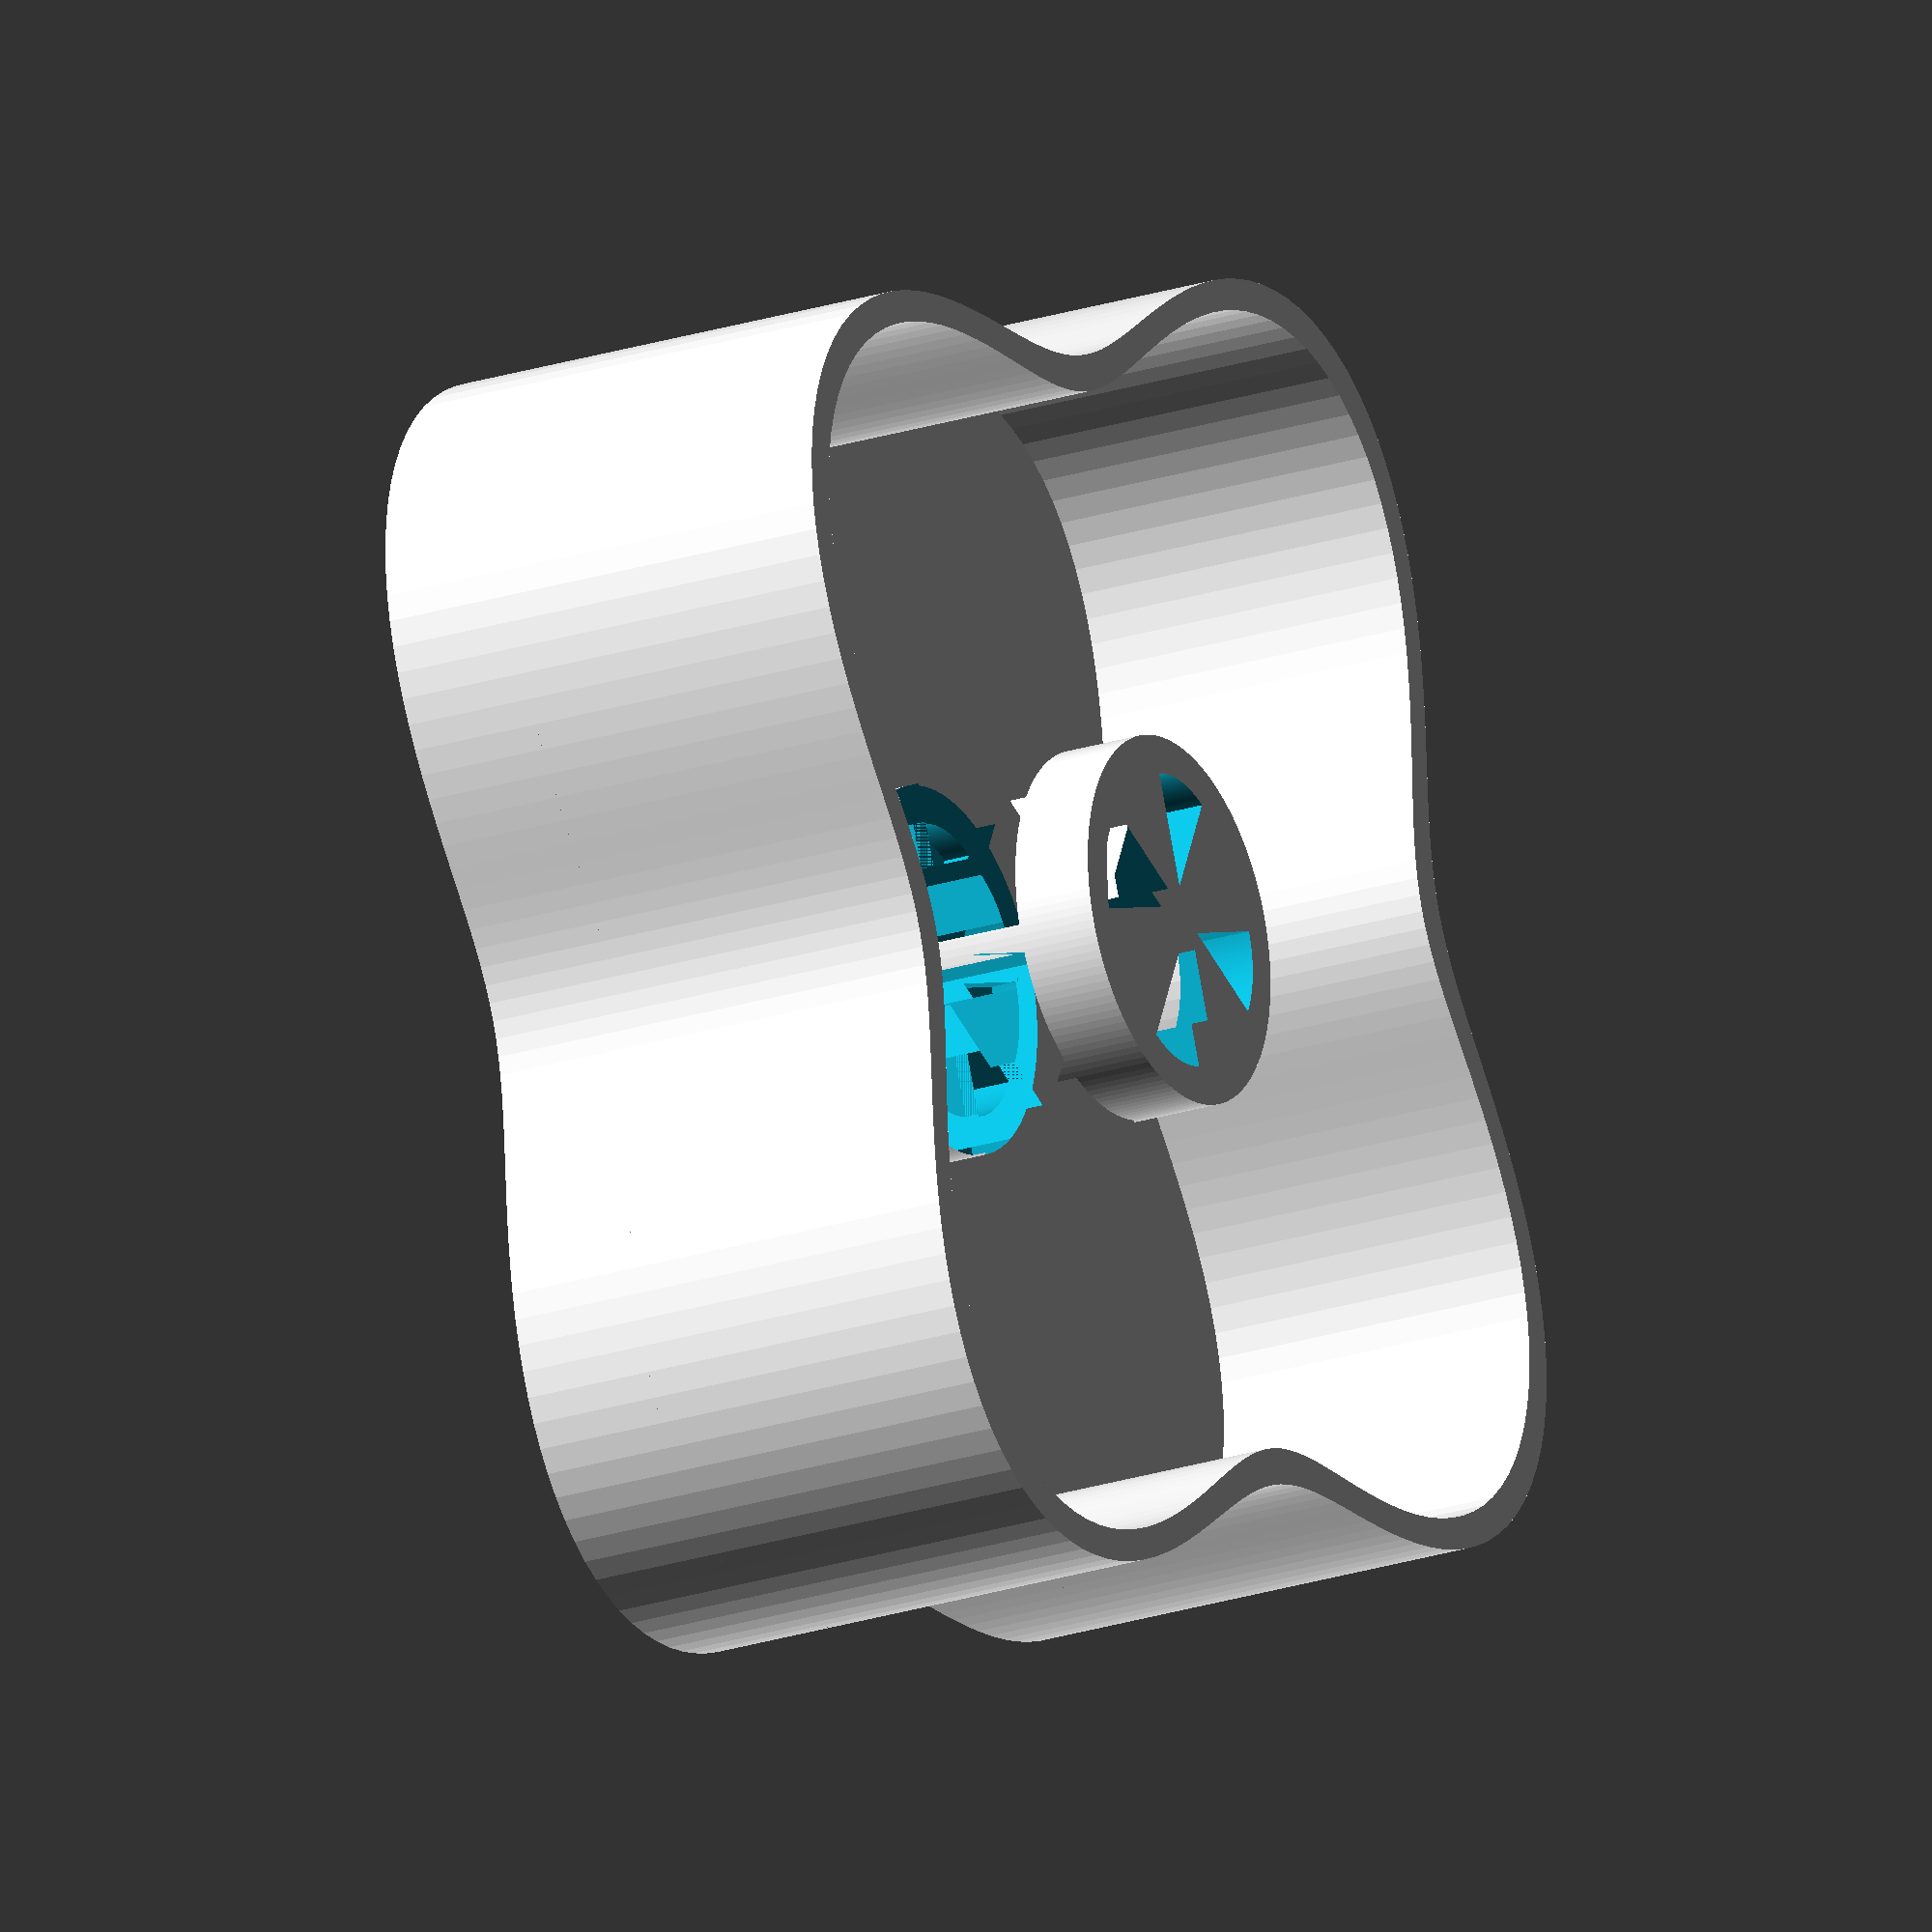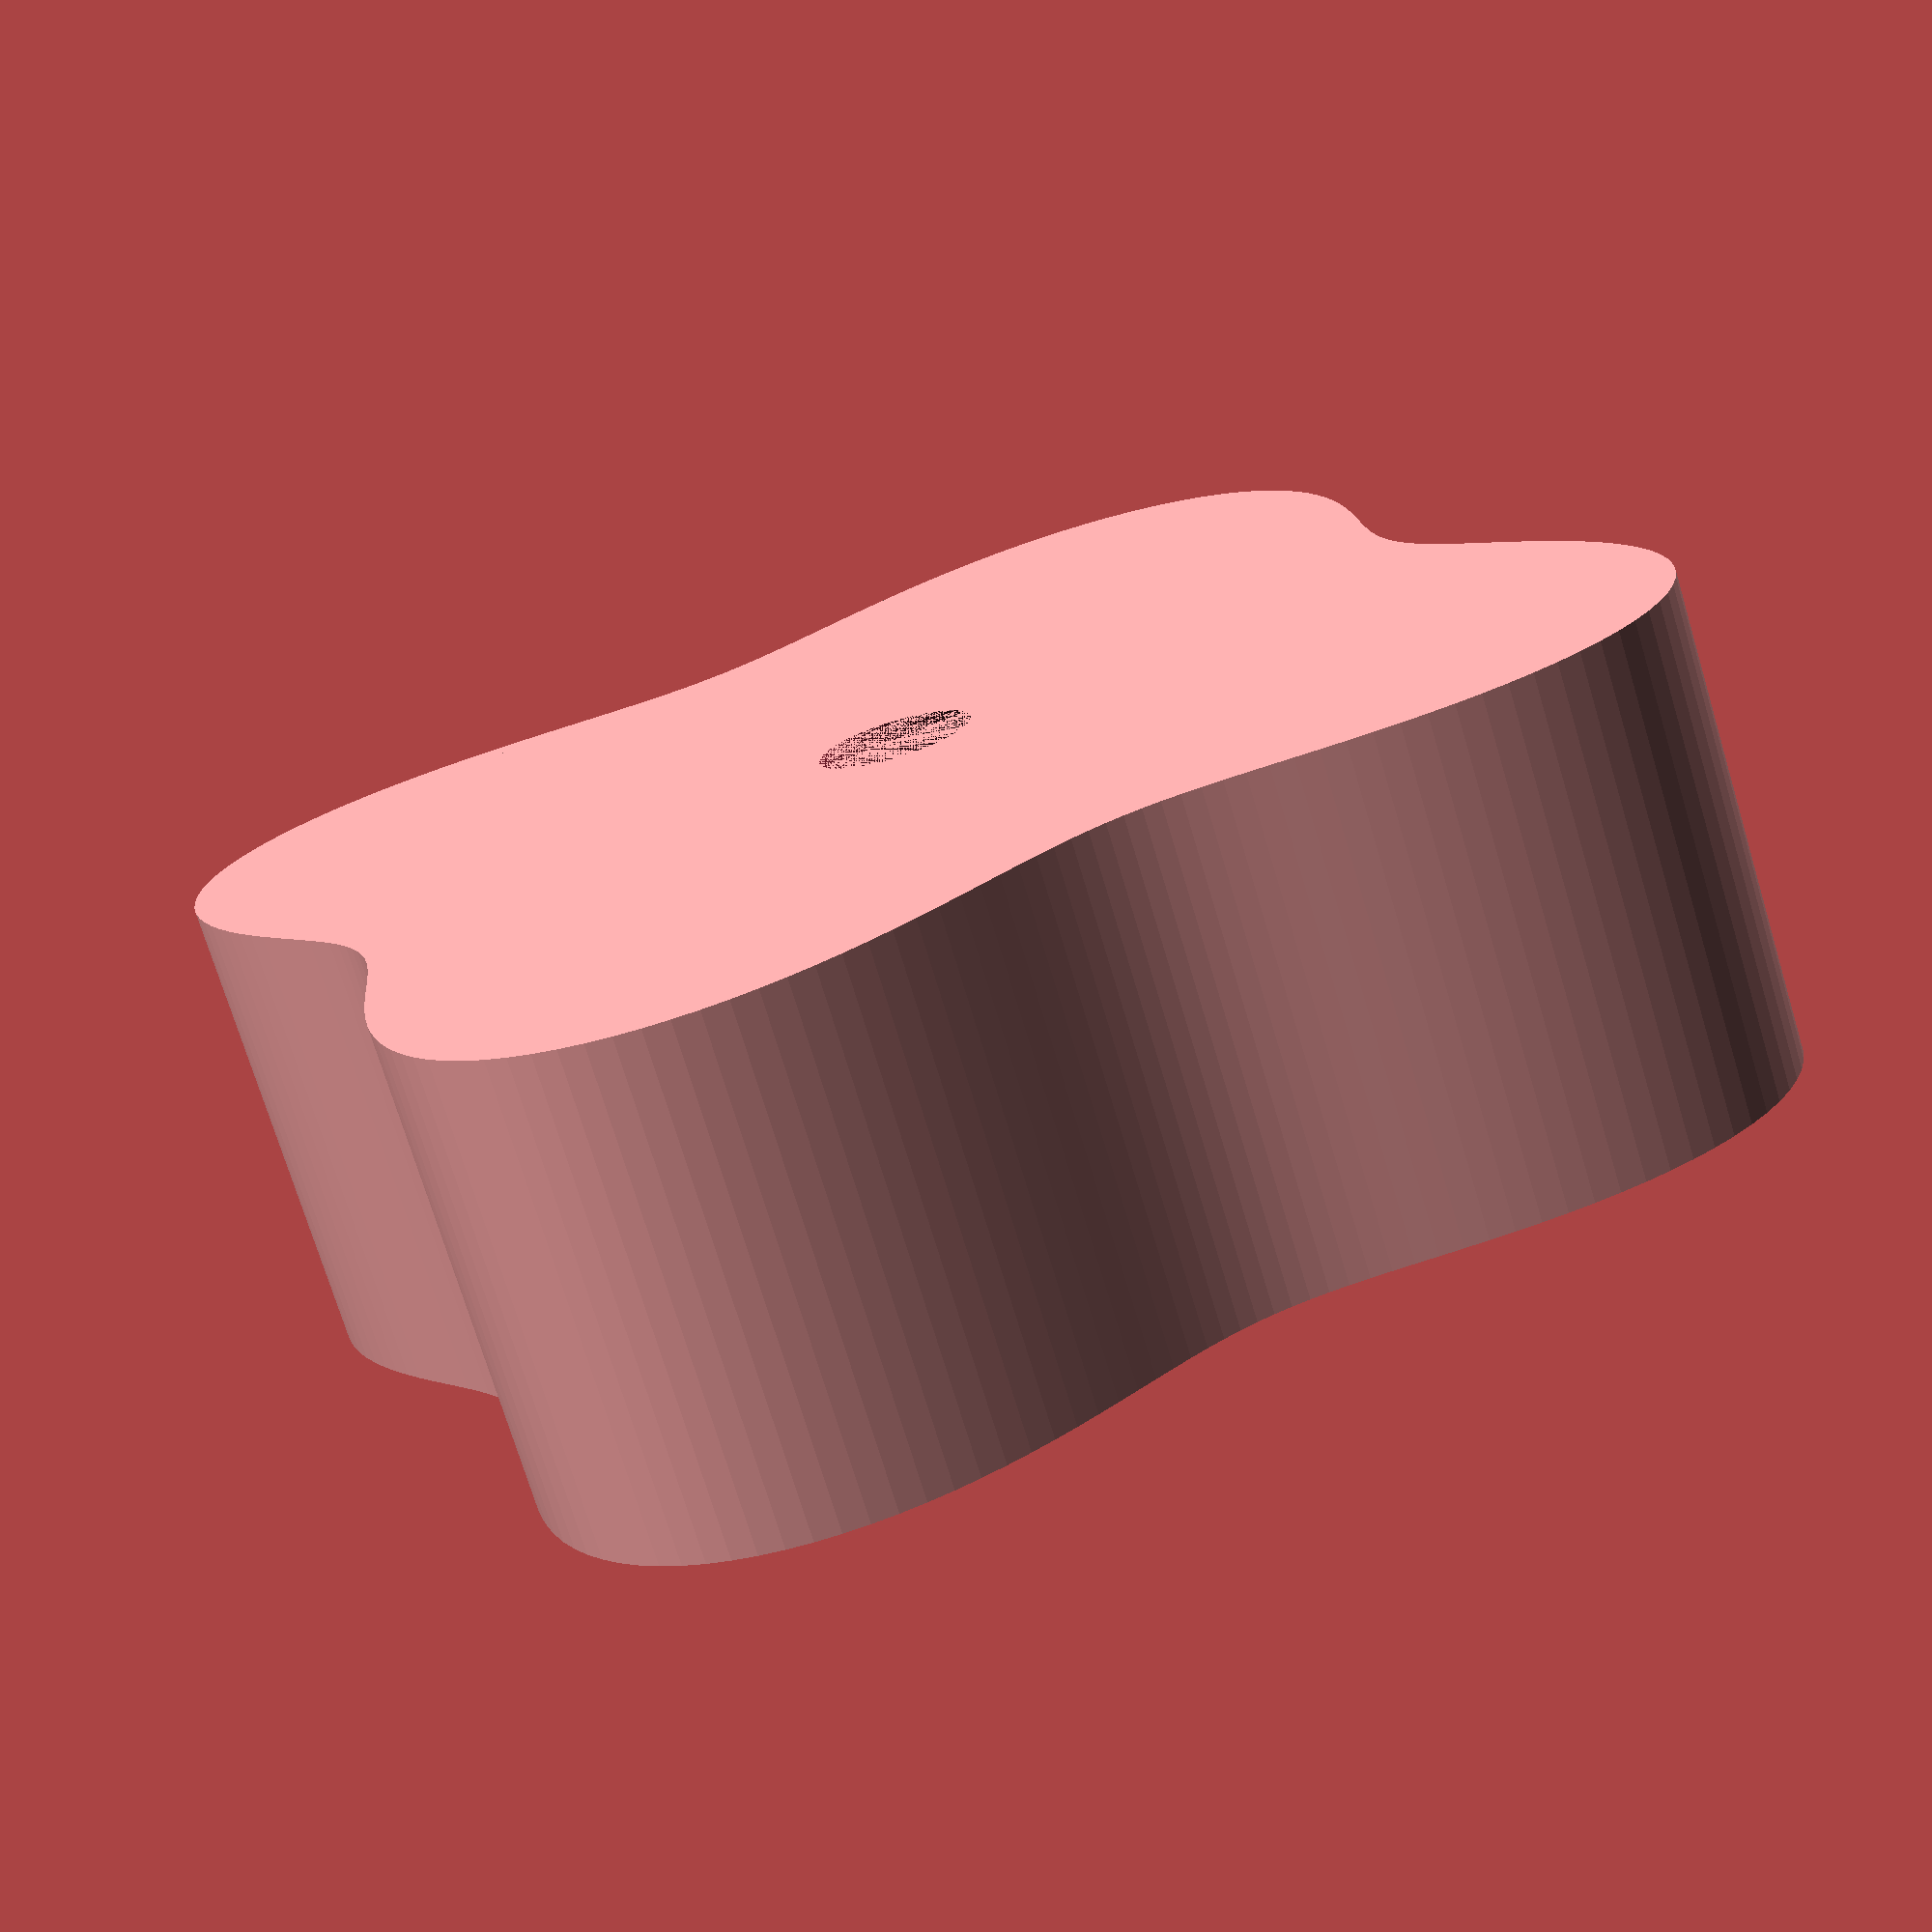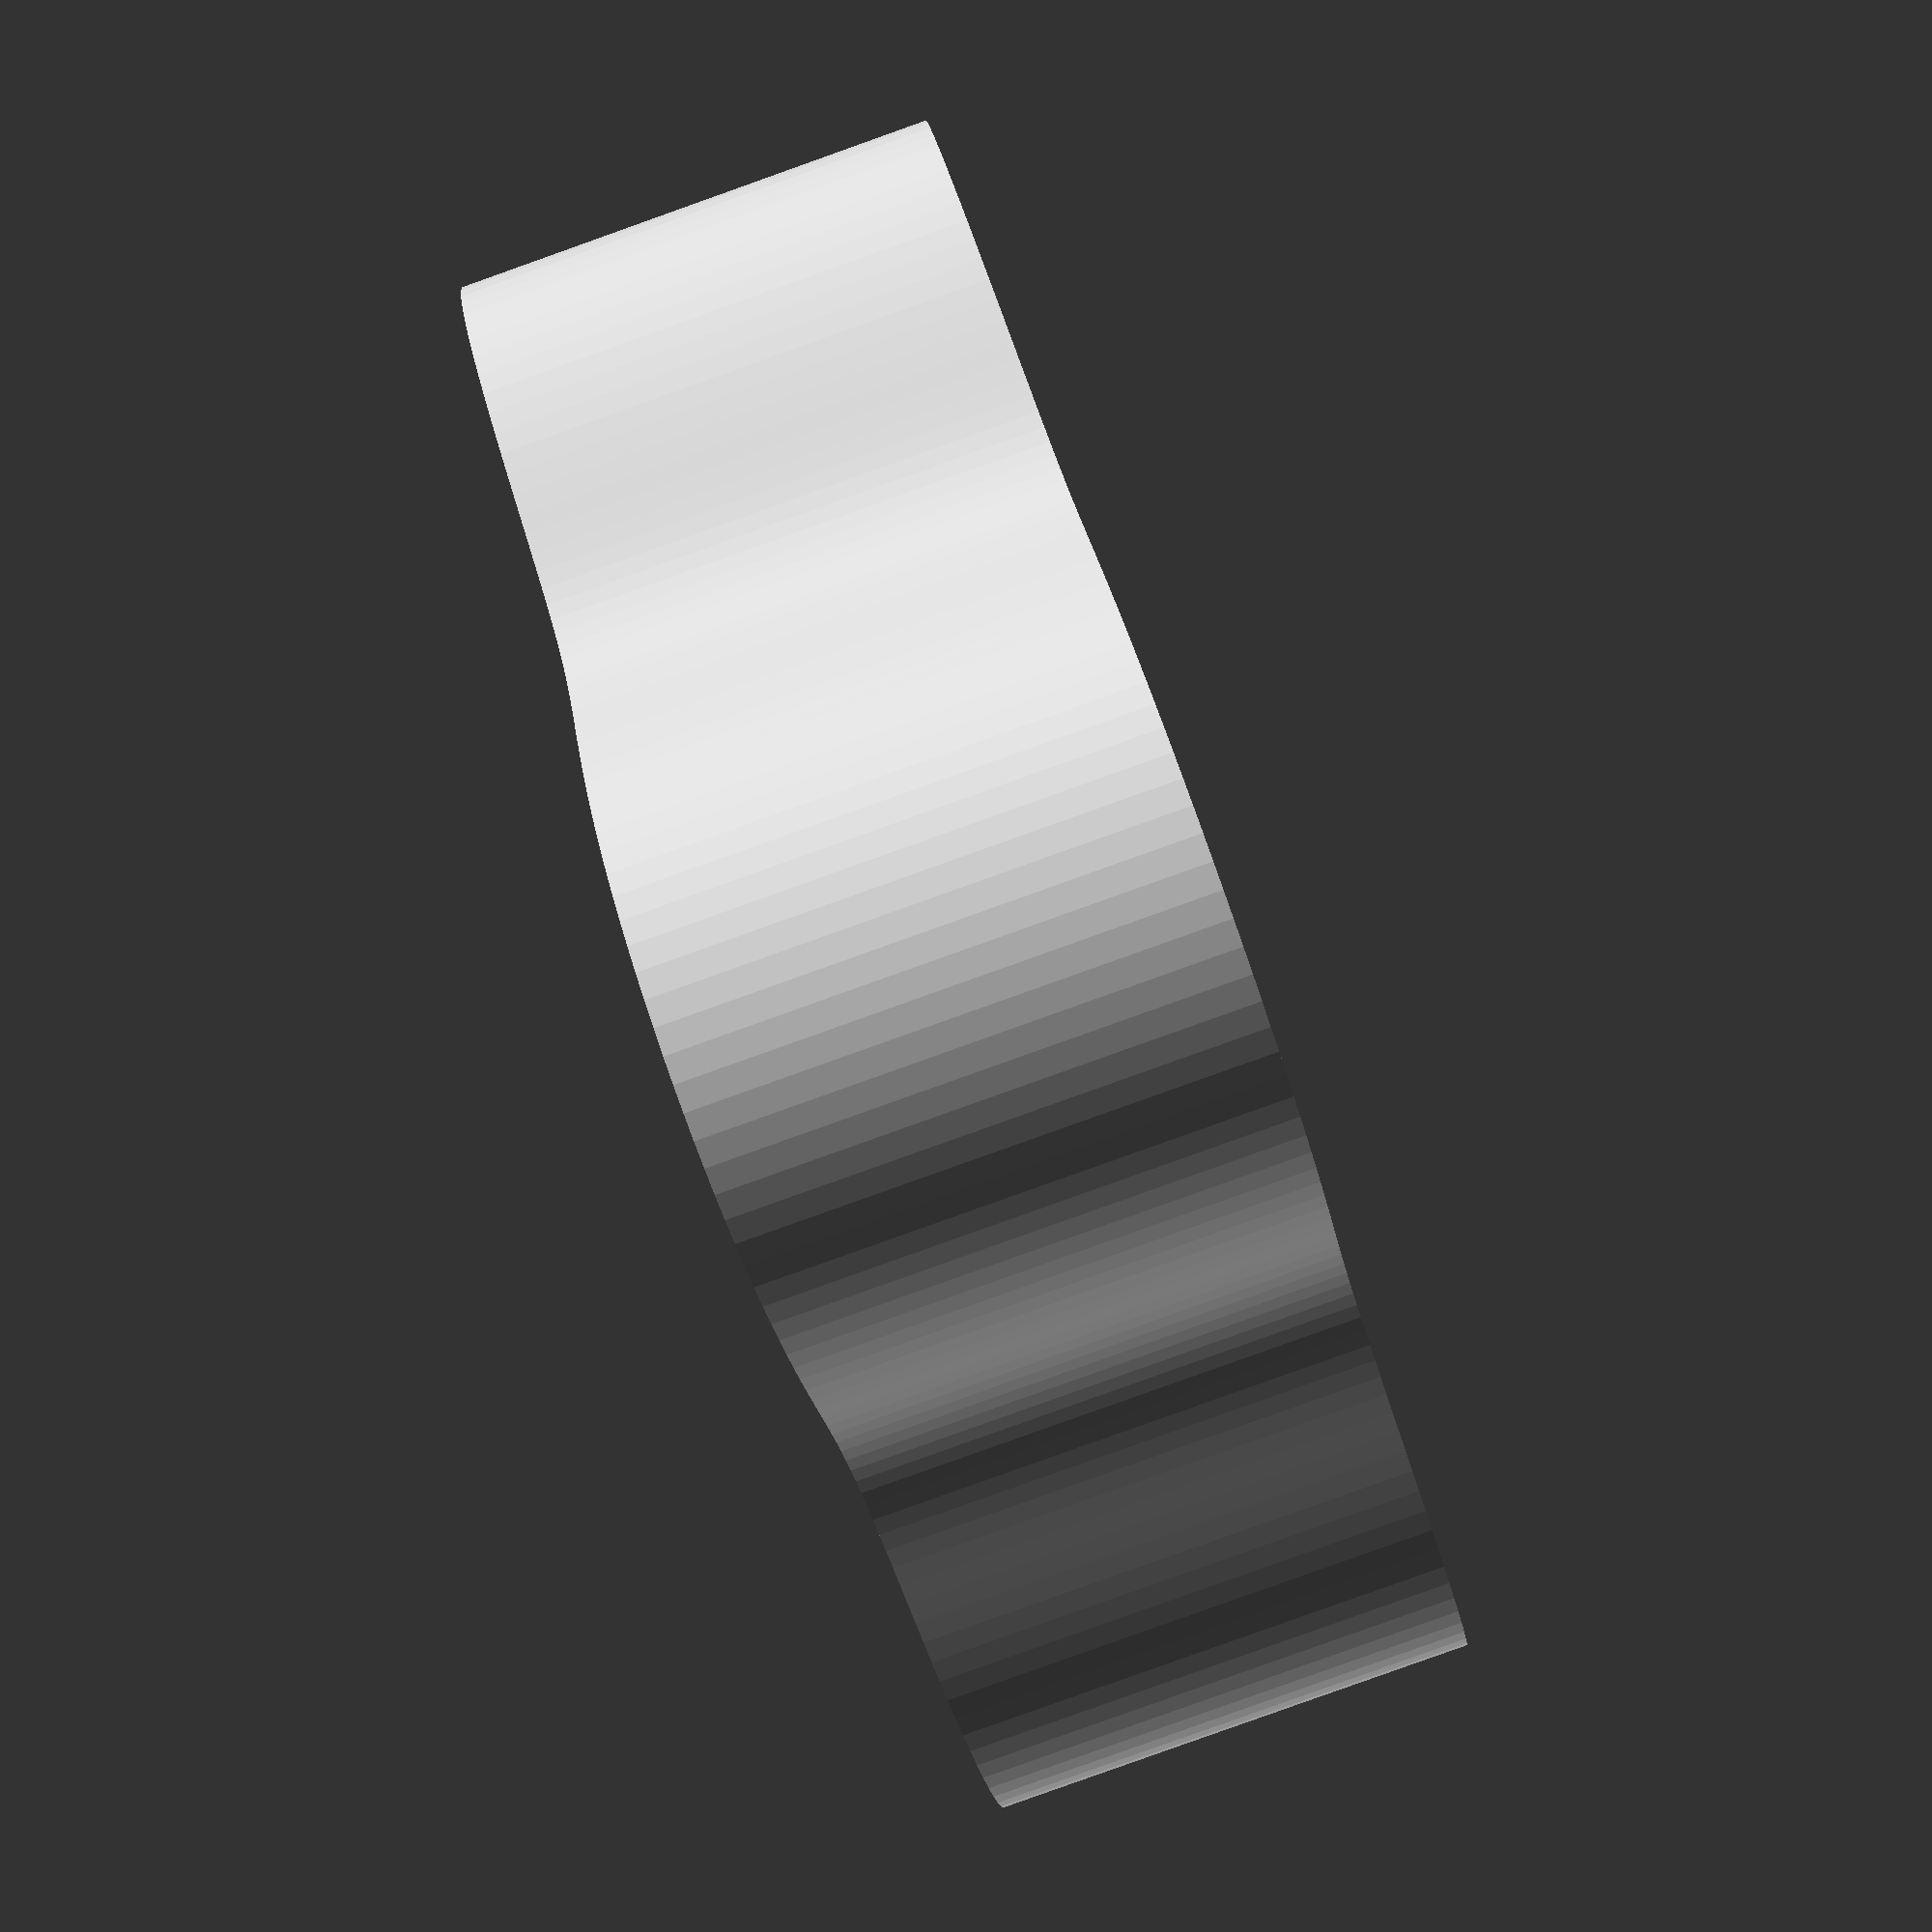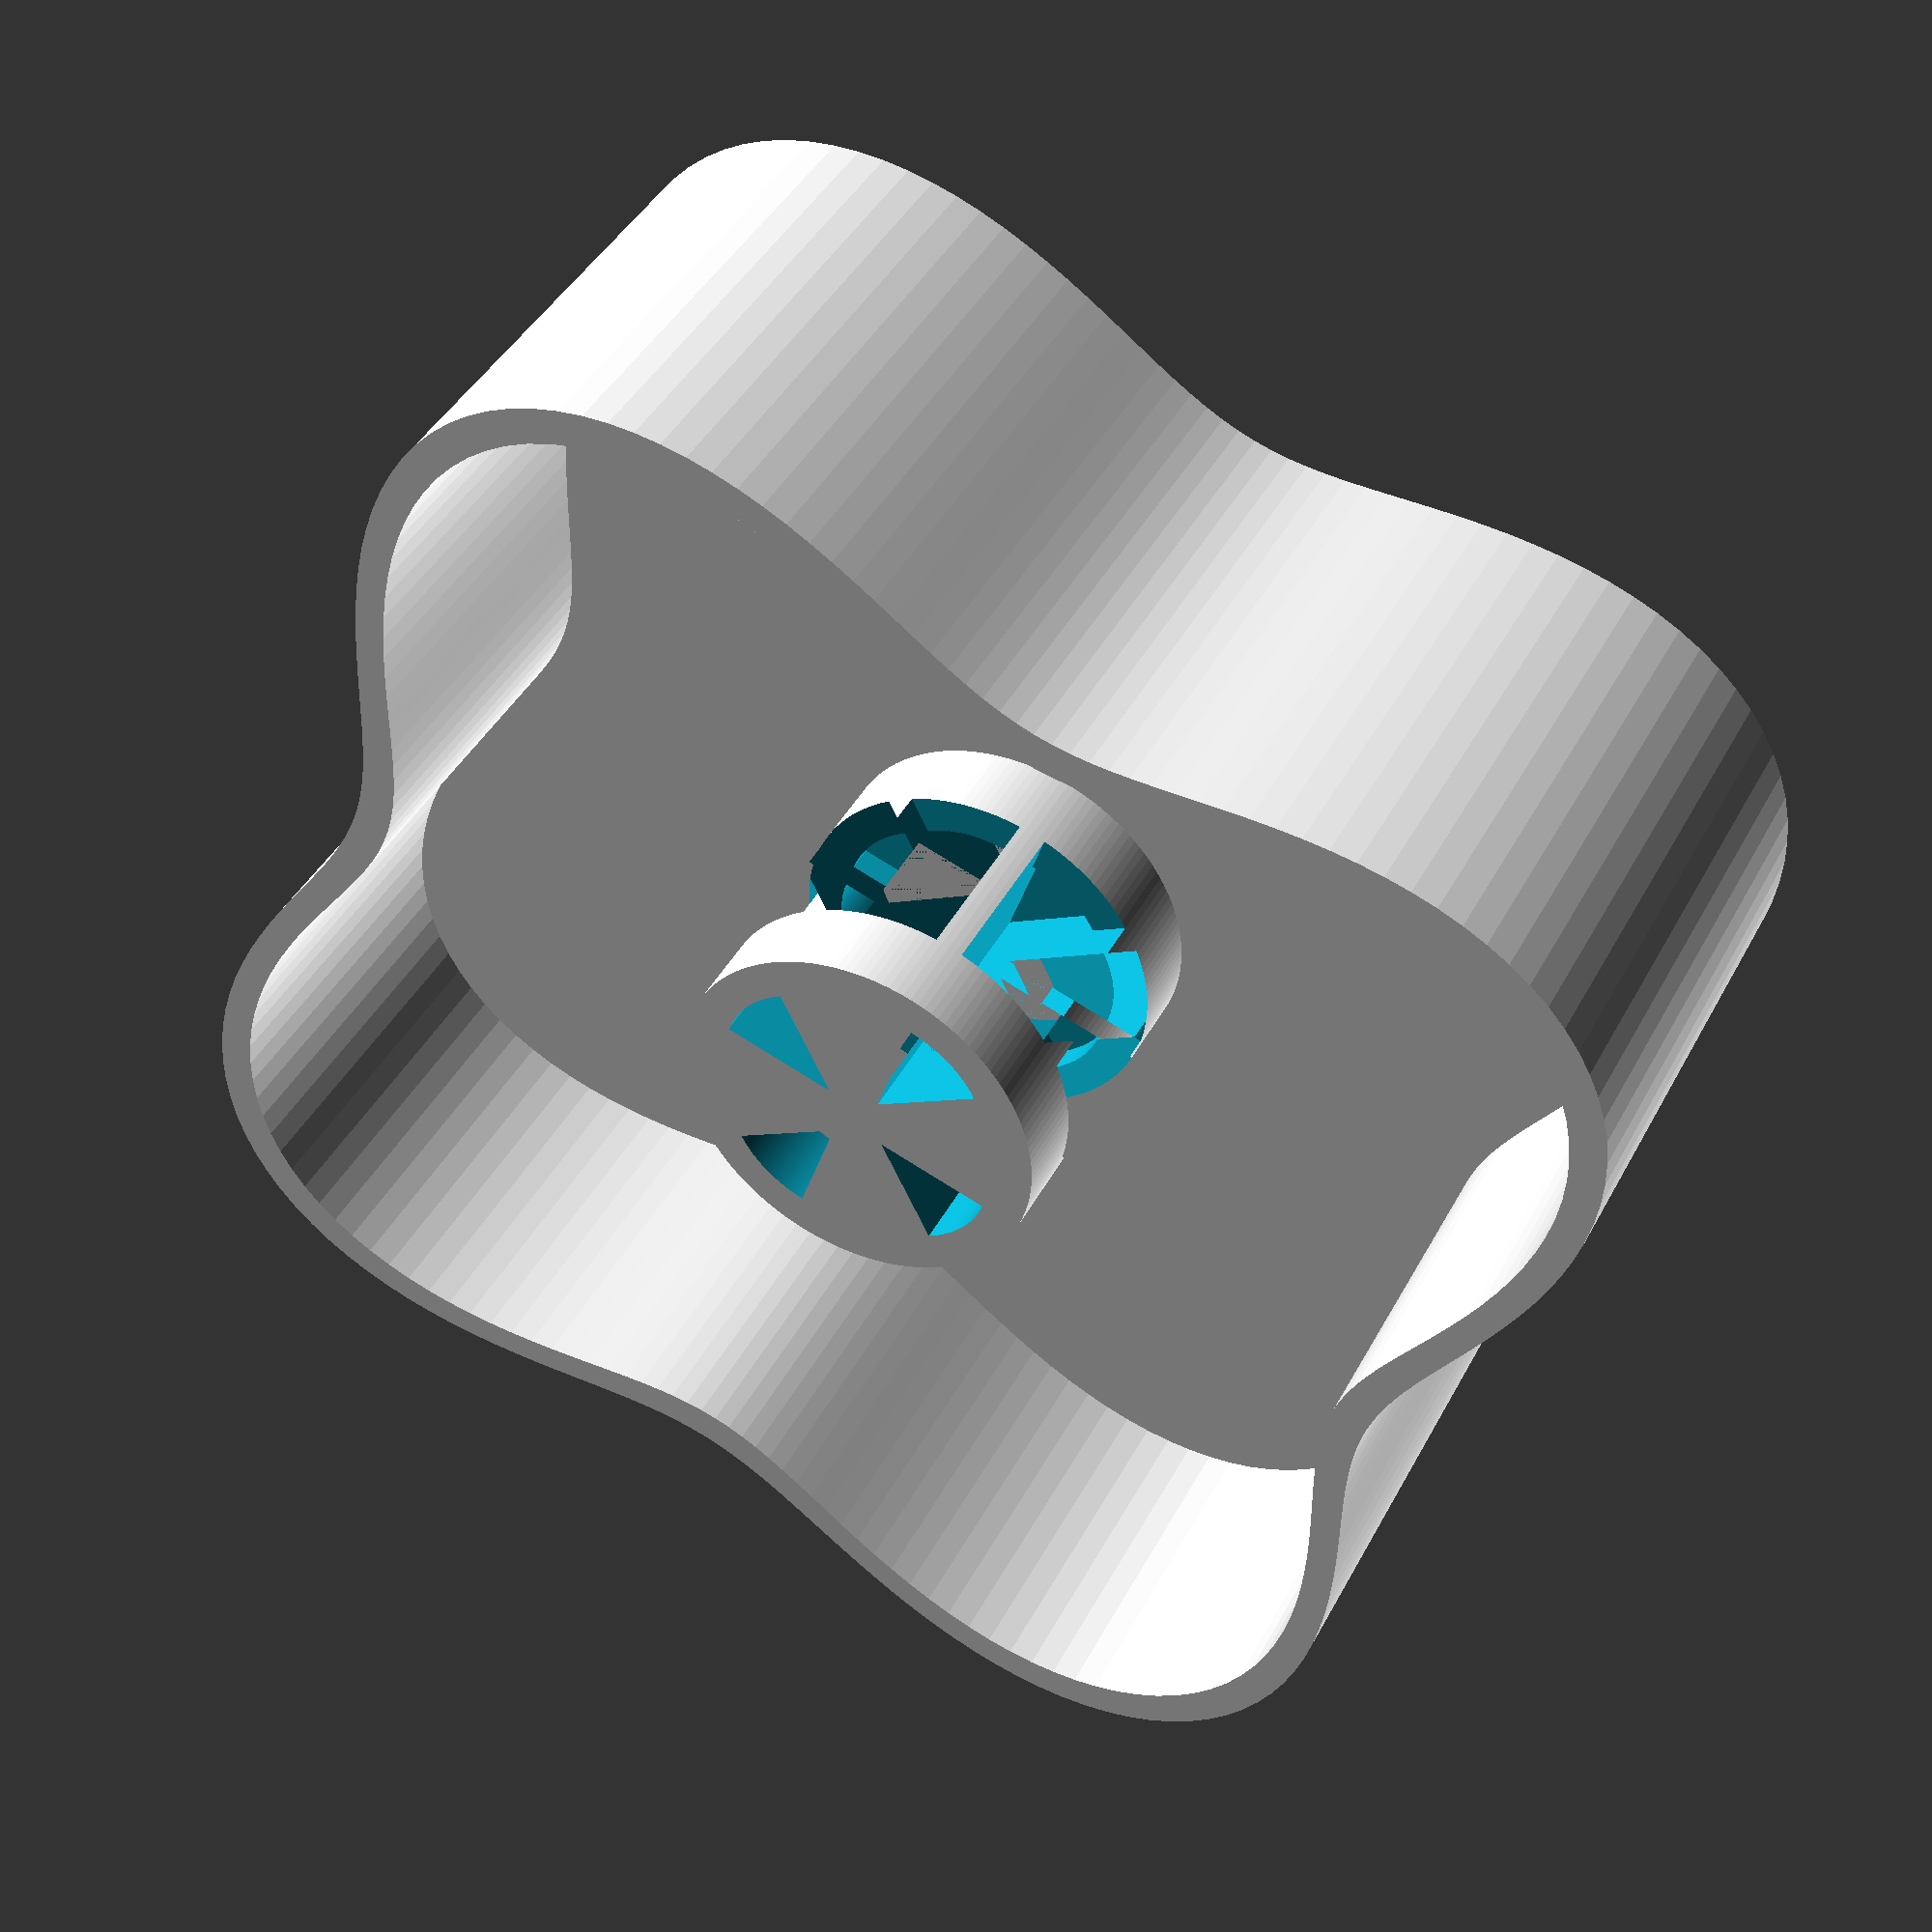
<openscad>
union () {
  difference () {
    union () {
      linear_extrude (height=15.2, center=true){
        circle ($fn=150, r=8.200000000000001);
      }
    }
    union () {
      translate ([0, 0, 1.6]) {
        linear_extrude (height=13.6, center=true){
          union () {
            rotate ([0.0,0.0,0.0]) {
              rotate ([0.0,0.0,45.0]) {
                translate ([1.478207252018059, 0.6122934917841437, ]) {
                  polygon (points=[[0, 0], [5.000000000000002, 0.0], [4.999931461237136, 0.026179819157097908], [4.9997258468275625, 0.05235892058122898], [4.9993831624083045, 0.0785365865591034], [4.998903417374229, 0.10471209941678482], [4.998286624877788, 0.1308847415393658], [4.99753280182866, 0.1570537953906415], [4.996641968893283, 0.1832185435327814], [4.995614150494293, 0.20937826864599818], [4.994449374809852, 0.2355322535482134], [4.993147673772871, 0.26167978121471924], [4.991709083070143, 0.28782013479783647], [4.99013364214136, 0.3139525976465669], [4.988421394178028, 0.340076453326241], [4.986572386122292, 0.3661909856381585], [4.984586668665641, 0.39229547863922487], [4.982464296247524, 0.4183892166615776], [4.9802053270538496, 0.4444714843322077], [4.977809823015401, 0.47054156659257174], [4.975277849806133, 0.49659874871819515], [4.9726094768413684, 0.5226423163382675], [4.9698047772759, 0.5486715554552265], [4.966863828001984, 0.5746857524643332], [4.96378670964723, 0.6006841941732356], [4.960573506572391, 0.6266661678215214], [4.957224306869054, 0.6526309611002581], [4.9537392023572195, 0.6785778621715222], [4.9501182885827895, 0.7045061596879134], [4.946361664814943, 0.7304151428120582], [4.94246943404342, 0.7563041012360963], [4.93844170297569, 0.7821723252011547], [4.934278582034038, 0.8080191055168058], [4.929980185352527, 0.8338437335805116], [4.925546630773871, 0.859645501397048], [4.9209780398462115, 0.8854237015979166], [4.916274537819775, 0.9111776274607375], [4.911436253643445, 0.9369065729286233], [4.906463319961228, 0.9626098326295375], [4.901355873108611, 0.9882867018956311], [4.89611405310883, 1.0139364767825627], [4.89073800366903, 1.039558454088797], [4.88522787217632, 1.065151931374883], [4.879583809693739, 1.090716206982713], [4.87380597095611, 1.116250580054757], [4.867894514365803, 1.141754350553279], [4.861849601988385, 1.1672268192795272], [4.855671399548182, 1.1926672878929048], [4.849360076423736, 1.2180750589301128], [4.842915805643157, 1.243449435824274], [4.836338763879386, 1.2687897229240286], [4.829629131445343, 1.2940952255126041], [4.822787092288992, 1.3193652498268649], [4.815812833988293, 1.344599103076329], [4.808706547746058, 1.3697960934621627], [4.801468428384717, 1.3949555301961465], [4.794098674340967, 1.4200767235196134], [4.786597487660338, 1.4451589847223583], [4.778965073991652, 1.4702016261615203], [4.771201642581387, 1.4952039612804338], [4.763307406267933, 1.520165304627452], [4.755282581475769, 1.5450849718747375], [4.747127388209521, 1.569962279837025], [4.73884205004793, 1.5947965464903502], [4.7304267941377285, 1.6195870909907475], [4.721881851187407, 1.6443332336929168], [4.713207455460894, 1.6690342961688551], [4.704403844771129, 1.6936896012264575], [4.695471260473547, 1.718298472928081], [4.68640994745946, 1.7428602366090766], [4.677220154149339, 1.767374218896286], [4.66790213248601, 1.7918397477265018], [4.658456137927747, 1.8162561523648921], [4.648882429441259, 1.8406227634233903], [4.6391812694946015, 1.864938912879045], [4.629352924049975, 1.8892039340923363], [4.619397662556436, 1.9134171618254494], [4.609315757942504, 1.9375779322605153], [4.59910748660869, 1.9616855830178077], [4.588773128419907, 1.9857394531739034], [4.5783129666978075, 2.0097388832798013], [4.567727288213006, 2.0336832153790017], [4.557016383177228, 2.0575717930255446], [4.5461805452353445, 2.0814039613020063], [4.535220071457326, 2.1051790668374557], [4.524135262330099, 2.128896457825364], [4.512926421749305, 2.1525554840414762], [4.5015938570109695, 2.176155496861638], [4.49013787880308, 2.199695849279576], [4.4785588011970665, 2.223175895924638], [4.46685694163919, 2.2465949930794835], [4.455032620941841, 2.2699524986977346], [4.443086163274746, 2.293247772421575], [4.431017896156075, 2.316480175599309], [4.418828150443469, 2.3396490713028677], [4.406517260324963, 2.362753824345271], [4.394085563309829, 2.385793801298043], [4.381533400219319, 2.408768370508577], [4.368861115177328, 2.431676902117453], [4.3560690556009485, 2.4545187680757046], [4.343157572190958, 2.4772933421620382], [4.330127018922195, 2.5000000000000004], [4.31697775303386, 2.522638119075097], [4.3037101350197196, 2.5452070787518575], [4.290324528618225, 2.567706260290851], [4.276821300802535, 2.590135046865652], [4.263200821770463, 2.612492823579745], [4.249463464934322, 2.6347789774833887], [4.235609606910688, 2.6569928975904147], [4.221639627510077, 2.6791339748949836], [4.207553909726532, 2.7012016023882754], [4.193352839727122, 2.7231951750751358], [4.179036806841353, 2.7451140899906594], [4.164606203550499, 2.766957746216721], [4.150061425476839, 2.7887255448984516], [4.13540287137281, 2.810416889260654], [4.12063094311008, 2.832031184624165], [4.105746045668521, 2.853567838422159], [4.090748587125119, 2.875026260216394], [4.075638978642773, 2.8964058617133954], [4.060417634459033, 2.9177060567805886], [4.045084971874739, 2.938926261462367], [4.029641411242581, 2.960065893996098], [4.014087375955574, 2.9811243748280796], [3.9984232924354544, 3.0021011266294204], [3.982649590120983, 3.022995574311875], [3.966766701456178, 3.043807145043604], [3.9507750618784536, 3.064535268264883], [3.934675109806688, 3.085179375703744], [3.9184672866292005, 3.1057389013915526], [3.9021520366916502, 3.1262132816785266], [3.885729807284856, 3.146601955249188], [3.8692010486325326, 3.166904363137752], [3.852566213878948, 3.187119948743449], [3.8358257590764997, 3.20724815784579], [3.8189801431732127, 3.2272884386197536], [3.802029828000156, 3.2472402416509194], [3.7849752782587838, 3.267103019950528], [3.767816961508191, 3.2868762289704794], [3.7505553481522993, 3.3065593266182605], [3.733190911426959, 3.326151773271805], [3.715724127386973, 3.3456530317942916], [3.69815547489305, 3.365062567548868], [3.6804854355986736, 3.384379848413304], [3.662714493936895, 3.40360434479459], [3.644843137107059, 3.422735529643444], [3.6268718550614394, 3.441772878468771], [3.6088011404918126, 3.4607158693520352], [3.590631488815945, 3.4795639829615728], [3.572363398164018, 3.4983167025668283], [3.553997369364964, 3.5169735140525207], [3.535533905932739, 3.5355339059327386]]);
                }
              }
            }
            rotate ([0.0,0.0,90.0]) {
              rotate ([0.0,0.0,45.0]) {
                translate ([1.478207252018059, 0.6122934917841437, ]) {
                  polygon (points=[[0, 0], [5.000000000000002, 0.0], [4.999931461237136, 0.026179819157097908], [4.9997258468275625, 0.05235892058122898], [4.9993831624083045, 0.0785365865591034], [4.998903417374229, 0.10471209941678482], [4.998286624877788, 0.1308847415393658], [4.99753280182866, 0.1570537953906415], [4.996641968893283, 0.1832185435327814], [4.995614150494293, 0.20937826864599818], [4.994449374809852, 0.2355322535482134], [4.993147673772871, 0.26167978121471924], [4.991709083070143, 0.28782013479783647], [4.99013364214136, 0.3139525976465669], [4.988421394178028, 0.340076453326241], [4.986572386122292, 0.3661909856381585], [4.984586668665641, 0.39229547863922487], [4.982464296247524, 0.4183892166615776], [4.9802053270538496, 0.4444714843322077], [4.977809823015401, 0.47054156659257174], [4.975277849806133, 0.49659874871819515], [4.9726094768413684, 0.5226423163382675], [4.9698047772759, 0.5486715554552265], [4.966863828001984, 0.5746857524643332], [4.96378670964723, 0.6006841941732356], [4.960573506572391, 0.6266661678215214], [4.957224306869054, 0.6526309611002581], [4.9537392023572195, 0.6785778621715222], [4.9501182885827895, 0.7045061596879134], [4.946361664814943, 0.7304151428120582], [4.94246943404342, 0.7563041012360963], [4.93844170297569, 0.7821723252011547], [4.934278582034038, 0.8080191055168058], [4.929980185352527, 0.8338437335805116], [4.925546630773871, 0.859645501397048], [4.9209780398462115, 0.8854237015979166], [4.916274537819775, 0.9111776274607375], [4.911436253643445, 0.9369065729286233], [4.906463319961228, 0.9626098326295375], [4.901355873108611, 0.9882867018956311], [4.89611405310883, 1.0139364767825627], [4.89073800366903, 1.039558454088797], [4.88522787217632, 1.065151931374883], [4.879583809693739, 1.090716206982713], [4.87380597095611, 1.116250580054757], [4.867894514365803, 1.141754350553279], [4.861849601988385, 1.1672268192795272], [4.855671399548182, 1.1926672878929048], [4.849360076423736, 1.2180750589301128], [4.842915805643157, 1.243449435824274], [4.836338763879386, 1.2687897229240286], [4.829629131445343, 1.2940952255126041], [4.822787092288992, 1.3193652498268649], [4.815812833988293, 1.344599103076329], [4.808706547746058, 1.3697960934621627], [4.801468428384717, 1.3949555301961465], [4.794098674340967, 1.4200767235196134], [4.786597487660338, 1.4451589847223583], [4.778965073991652, 1.4702016261615203], [4.771201642581387, 1.4952039612804338], [4.763307406267933, 1.520165304627452], [4.755282581475769, 1.5450849718747375], [4.747127388209521, 1.569962279837025], [4.73884205004793, 1.5947965464903502], [4.7304267941377285, 1.6195870909907475], [4.721881851187407, 1.6443332336929168], [4.713207455460894, 1.6690342961688551], [4.704403844771129, 1.6936896012264575], [4.695471260473547, 1.718298472928081], [4.68640994745946, 1.7428602366090766], [4.677220154149339, 1.767374218896286], [4.66790213248601, 1.7918397477265018], [4.658456137927747, 1.8162561523648921], [4.648882429441259, 1.8406227634233903], [4.6391812694946015, 1.864938912879045], [4.629352924049975, 1.8892039340923363], [4.619397662556436, 1.9134171618254494], [4.609315757942504, 1.9375779322605153], [4.59910748660869, 1.9616855830178077], [4.588773128419907, 1.9857394531739034], [4.5783129666978075, 2.0097388832798013], [4.567727288213006, 2.0336832153790017], [4.557016383177228, 2.0575717930255446], [4.5461805452353445, 2.0814039613020063], [4.535220071457326, 2.1051790668374557], [4.524135262330099, 2.128896457825364], [4.512926421749305, 2.1525554840414762], [4.5015938570109695, 2.176155496861638], [4.49013787880308, 2.199695849279576], [4.4785588011970665, 2.223175895924638], [4.46685694163919, 2.2465949930794835], [4.455032620941841, 2.2699524986977346], [4.443086163274746, 2.293247772421575], [4.431017896156075, 2.316480175599309], [4.418828150443469, 2.3396490713028677], [4.406517260324963, 2.362753824345271], [4.394085563309829, 2.385793801298043], [4.381533400219319, 2.408768370508577], [4.368861115177328, 2.431676902117453], [4.3560690556009485, 2.4545187680757046], [4.343157572190958, 2.4772933421620382], [4.330127018922195, 2.5000000000000004], [4.31697775303386, 2.522638119075097], [4.3037101350197196, 2.5452070787518575], [4.290324528618225, 2.567706260290851], [4.276821300802535, 2.590135046865652], [4.263200821770463, 2.612492823579745], [4.249463464934322, 2.6347789774833887], [4.235609606910688, 2.6569928975904147], [4.221639627510077, 2.6791339748949836], [4.207553909726532, 2.7012016023882754], [4.193352839727122, 2.7231951750751358], [4.179036806841353, 2.7451140899906594], [4.164606203550499, 2.766957746216721], [4.150061425476839, 2.7887255448984516], [4.13540287137281, 2.810416889260654], [4.12063094311008, 2.832031184624165], [4.105746045668521, 2.853567838422159], [4.090748587125119, 2.875026260216394], [4.075638978642773, 2.8964058617133954], [4.060417634459033, 2.9177060567805886], [4.045084971874739, 2.938926261462367], [4.029641411242581, 2.960065893996098], [4.014087375955574, 2.9811243748280796], [3.9984232924354544, 3.0021011266294204], [3.982649590120983, 3.022995574311875], [3.966766701456178, 3.043807145043604], [3.9507750618784536, 3.064535268264883], [3.934675109806688, 3.085179375703744], [3.9184672866292005, 3.1057389013915526], [3.9021520366916502, 3.1262132816785266], [3.885729807284856, 3.146601955249188], [3.8692010486325326, 3.166904363137752], [3.852566213878948, 3.187119948743449], [3.8358257590764997, 3.20724815784579], [3.8189801431732127, 3.2272884386197536], [3.802029828000156, 3.2472402416509194], [3.7849752782587838, 3.267103019950528], [3.767816961508191, 3.2868762289704794], [3.7505553481522993, 3.3065593266182605], [3.733190911426959, 3.326151773271805], [3.715724127386973, 3.3456530317942916], [3.69815547489305, 3.365062567548868], [3.6804854355986736, 3.384379848413304], [3.662714493936895, 3.40360434479459], [3.644843137107059, 3.422735529643444], [3.6268718550614394, 3.441772878468771], [3.6088011404918126, 3.4607158693520352], [3.590631488815945, 3.4795639829615728], [3.572363398164018, 3.4983167025668283], [3.553997369364964, 3.5169735140525207], [3.535533905932739, 3.5355339059327386]]);
                }
              }
            }
            rotate ([0.0,0.0,180.0]) {
              rotate ([0.0,0.0,45.0]) {
                translate ([1.478207252018059, 0.6122934917841437, ]) {
                  polygon (points=[[0, 0], [5.000000000000002, 0.0], [4.999931461237136, 0.026179819157097908], [4.9997258468275625, 0.05235892058122898], [4.9993831624083045, 0.0785365865591034], [4.998903417374229, 0.10471209941678482], [4.998286624877788, 0.1308847415393658], [4.99753280182866, 0.1570537953906415], [4.996641968893283, 0.1832185435327814], [4.995614150494293, 0.20937826864599818], [4.994449374809852, 0.2355322535482134], [4.993147673772871, 0.26167978121471924], [4.991709083070143, 0.28782013479783647], [4.99013364214136, 0.3139525976465669], [4.988421394178028, 0.340076453326241], [4.986572386122292, 0.3661909856381585], [4.984586668665641, 0.39229547863922487], [4.982464296247524, 0.4183892166615776], [4.9802053270538496, 0.4444714843322077], [4.977809823015401, 0.47054156659257174], [4.975277849806133, 0.49659874871819515], [4.9726094768413684, 0.5226423163382675], [4.9698047772759, 0.5486715554552265], [4.966863828001984, 0.5746857524643332], [4.96378670964723, 0.6006841941732356], [4.960573506572391, 0.6266661678215214], [4.957224306869054, 0.6526309611002581], [4.9537392023572195, 0.6785778621715222], [4.9501182885827895, 0.7045061596879134], [4.946361664814943, 0.7304151428120582], [4.94246943404342, 0.7563041012360963], [4.93844170297569, 0.7821723252011547], [4.934278582034038, 0.8080191055168058], [4.929980185352527, 0.8338437335805116], [4.925546630773871, 0.859645501397048], [4.9209780398462115, 0.8854237015979166], [4.916274537819775, 0.9111776274607375], [4.911436253643445, 0.9369065729286233], [4.906463319961228, 0.9626098326295375], [4.901355873108611, 0.9882867018956311], [4.89611405310883, 1.0139364767825627], [4.89073800366903, 1.039558454088797], [4.88522787217632, 1.065151931374883], [4.879583809693739, 1.090716206982713], [4.87380597095611, 1.116250580054757], [4.867894514365803, 1.141754350553279], [4.861849601988385, 1.1672268192795272], [4.855671399548182, 1.1926672878929048], [4.849360076423736, 1.2180750589301128], [4.842915805643157, 1.243449435824274], [4.836338763879386, 1.2687897229240286], [4.829629131445343, 1.2940952255126041], [4.822787092288992, 1.3193652498268649], [4.815812833988293, 1.344599103076329], [4.808706547746058, 1.3697960934621627], [4.801468428384717, 1.3949555301961465], [4.794098674340967, 1.4200767235196134], [4.786597487660338, 1.4451589847223583], [4.778965073991652, 1.4702016261615203], [4.771201642581387, 1.4952039612804338], [4.763307406267933, 1.520165304627452], [4.755282581475769, 1.5450849718747375], [4.747127388209521, 1.569962279837025], [4.73884205004793, 1.5947965464903502], [4.7304267941377285, 1.6195870909907475], [4.721881851187407, 1.6443332336929168], [4.713207455460894, 1.6690342961688551], [4.704403844771129, 1.6936896012264575], [4.695471260473547, 1.718298472928081], [4.68640994745946, 1.7428602366090766], [4.677220154149339, 1.767374218896286], [4.66790213248601, 1.7918397477265018], [4.658456137927747, 1.8162561523648921], [4.648882429441259, 1.8406227634233903], [4.6391812694946015, 1.864938912879045], [4.629352924049975, 1.8892039340923363], [4.619397662556436, 1.9134171618254494], [4.609315757942504, 1.9375779322605153], [4.59910748660869, 1.9616855830178077], [4.588773128419907, 1.9857394531739034], [4.5783129666978075, 2.0097388832798013], [4.567727288213006, 2.0336832153790017], [4.557016383177228, 2.0575717930255446], [4.5461805452353445, 2.0814039613020063], [4.535220071457326, 2.1051790668374557], [4.524135262330099, 2.128896457825364], [4.512926421749305, 2.1525554840414762], [4.5015938570109695, 2.176155496861638], [4.49013787880308, 2.199695849279576], [4.4785588011970665, 2.223175895924638], [4.46685694163919, 2.2465949930794835], [4.455032620941841, 2.2699524986977346], [4.443086163274746, 2.293247772421575], [4.431017896156075, 2.316480175599309], [4.418828150443469, 2.3396490713028677], [4.406517260324963, 2.362753824345271], [4.394085563309829, 2.385793801298043], [4.381533400219319, 2.408768370508577], [4.368861115177328, 2.431676902117453], [4.3560690556009485, 2.4545187680757046], [4.343157572190958, 2.4772933421620382], [4.330127018922195, 2.5000000000000004], [4.31697775303386, 2.522638119075097], [4.3037101350197196, 2.5452070787518575], [4.290324528618225, 2.567706260290851], [4.276821300802535, 2.590135046865652], [4.263200821770463, 2.612492823579745], [4.249463464934322, 2.6347789774833887], [4.235609606910688, 2.6569928975904147], [4.221639627510077, 2.6791339748949836], [4.207553909726532, 2.7012016023882754], [4.193352839727122, 2.7231951750751358], [4.179036806841353, 2.7451140899906594], [4.164606203550499, 2.766957746216721], [4.150061425476839, 2.7887255448984516], [4.13540287137281, 2.810416889260654], [4.12063094311008, 2.832031184624165], [4.105746045668521, 2.853567838422159], [4.090748587125119, 2.875026260216394], [4.075638978642773, 2.8964058617133954], [4.060417634459033, 2.9177060567805886], [4.045084971874739, 2.938926261462367], [4.029641411242581, 2.960065893996098], [4.014087375955574, 2.9811243748280796], [3.9984232924354544, 3.0021011266294204], [3.982649590120983, 3.022995574311875], [3.966766701456178, 3.043807145043604], [3.9507750618784536, 3.064535268264883], [3.934675109806688, 3.085179375703744], [3.9184672866292005, 3.1057389013915526], [3.9021520366916502, 3.1262132816785266], [3.885729807284856, 3.146601955249188], [3.8692010486325326, 3.166904363137752], [3.852566213878948, 3.187119948743449], [3.8358257590764997, 3.20724815784579], [3.8189801431732127, 3.2272884386197536], [3.802029828000156, 3.2472402416509194], [3.7849752782587838, 3.267103019950528], [3.767816961508191, 3.2868762289704794], [3.7505553481522993, 3.3065593266182605], [3.733190911426959, 3.326151773271805], [3.715724127386973, 3.3456530317942916], [3.69815547489305, 3.365062567548868], [3.6804854355986736, 3.384379848413304], [3.662714493936895, 3.40360434479459], [3.644843137107059, 3.422735529643444], [3.6268718550614394, 3.441772878468771], [3.6088011404918126, 3.4607158693520352], [3.590631488815945, 3.4795639829615728], [3.572363398164018, 3.4983167025668283], [3.553997369364964, 3.5169735140525207], [3.535533905932739, 3.5355339059327386]]);
                }
              }
            }
            rotate ([0.0,0.0,270.0]) {
              rotate ([0.0,0.0,45.0]) {
                translate ([1.478207252018059, 0.6122934917841437, ]) {
                  polygon (points=[[0, 0], [5.000000000000002, 0.0], [4.999931461237136, 0.026179819157097908], [4.9997258468275625, 0.05235892058122898], [4.9993831624083045, 0.0785365865591034], [4.998903417374229, 0.10471209941678482], [4.998286624877788, 0.1308847415393658], [4.99753280182866, 0.1570537953906415], [4.996641968893283, 0.1832185435327814], [4.995614150494293, 0.20937826864599818], [4.994449374809852, 0.2355322535482134], [4.993147673772871, 0.26167978121471924], [4.991709083070143, 0.28782013479783647], [4.99013364214136, 0.3139525976465669], [4.988421394178028, 0.340076453326241], [4.986572386122292, 0.3661909856381585], [4.984586668665641, 0.39229547863922487], [4.982464296247524, 0.4183892166615776], [4.9802053270538496, 0.4444714843322077], [4.977809823015401, 0.47054156659257174], [4.975277849806133, 0.49659874871819515], [4.9726094768413684, 0.5226423163382675], [4.9698047772759, 0.5486715554552265], [4.966863828001984, 0.5746857524643332], [4.96378670964723, 0.6006841941732356], [4.960573506572391, 0.6266661678215214], [4.957224306869054, 0.6526309611002581], [4.9537392023572195, 0.6785778621715222], [4.9501182885827895, 0.7045061596879134], [4.946361664814943, 0.7304151428120582], [4.94246943404342, 0.7563041012360963], [4.93844170297569, 0.7821723252011547], [4.934278582034038, 0.8080191055168058], [4.929980185352527, 0.8338437335805116], [4.925546630773871, 0.859645501397048], [4.9209780398462115, 0.8854237015979166], [4.916274537819775, 0.9111776274607375], [4.911436253643445, 0.9369065729286233], [4.906463319961228, 0.9626098326295375], [4.901355873108611, 0.9882867018956311], [4.89611405310883, 1.0139364767825627], [4.89073800366903, 1.039558454088797], [4.88522787217632, 1.065151931374883], [4.879583809693739, 1.090716206982713], [4.87380597095611, 1.116250580054757], [4.867894514365803, 1.141754350553279], [4.861849601988385, 1.1672268192795272], [4.855671399548182, 1.1926672878929048], [4.849360076423736, 1.2180750589301128], [4.842915805643157, 1.243449435824274], [4.836338763879386, 1.2687897229240286], [4.829629131445343, 1.2940952255126041], [4.822787092288992, 1.3193652498268649], [4.815812833988293, 1.344599103076329], [4.808706547746058, 1.3697960934621627], [4.801468428384717, 1.3949555301961465], [4.794098674340967, 1.4200767235196134], [4.786597487660338, 1.4451589847223583], [4.778965073991652, 1.4702016261615203], [4.771201642581387, 1.4952039612804338], [4.763307406267933, 1.520165304627452], [4.755282581475769, 1.5450849718747375], [4.747127388209521, 1.569962279837025], [4.73884205004793, 1.5947965464903502], [4.7304267941377285, 1.6195870909907475], [4.721881851187407, 1.6443332336929168], [4.713207455460894, 1.6690342961688551], [4.704403844771129, 1.6936896012264575], [4.695471260473547, 1.718298472928081], [4.68640994745946, 1.7428602366090766], [4.677220154149339, 1.767374218896286], [4.66790213248601, 1.7918397477265018], [4.658456137927747, 1.8162561523648921], [4.648882429441259, 1.8406227634233903], [4.6391812694946015, 1.864938912879045], [4.629352924049975, 1.8892039340923363], [4.619397662556436, 1.9134171618254494], [4.609315757942504, 1.9375779322605153], [4.59910748660869, 1.9616855830178077], [4.588773128419907, 1.9857394531739034], [4.5783129666978075, 2.0097388832798013], [4.567727288213006, 2.0336832153790017], [4.557016383177228, 2.0575717930255446], [4.5461805452353445, 2.0814039613020063], [4.535220071457326, 2.1051790668374557], [4.524135262330099, 2.128896457825364], [4.512926421749305, 2.1525554840414762], [4.5015938570109695, 2.176155496861638], [4.49013787880308, 2.199695849279576], [4.4785588011970665, 2.223175895924638], [4.46685694163919, 2.2465949930794835], [4.455032620941841, 2.2699524986977346], [4.443086163274746, 2.293247772421575], [4.431017896156075, 2.316480175599309], [4.418828150443469, 2.3396490713028677], [4.406517260324963, 2.362753824345271], [4.394085563309829, 2.385793801298043], [4.381533400219319, 2.408768370508577], [4.368861115177328, 2.431676902117453], [4.3560690556009485, 2.4545187680757046], [4.343157572190958, 2.4772933421620382], [4.330127018922195, 2.5000000000000004], [4.31697775303386, 2.522638119075097], [4.3037101350197196, 2.5452070787518575], [4.290324528618225, 2.567706260290851], [4.276821300802535, 2.590135046865652], [4.263200821770463, 2.612492823579745], [4.249463464934322, 2.6347789774833887], [4.235609606910688, 2.6569928975904147], [4.221639627510077, 2.6791339748949836], [4.207553909726532, 2.7012016023882754], [4.193352839727122, 2.7231951750751358], [4.179036806841353, 2.7451140899906594], [4.164606203550499, 2.766957746216721], [4.150061425476839, 2.7887255448984516], [4.13540287137281, 2.810416889260654], [4.12063094311008, 2.832031184624165], [4.105746045668521, 2.853567838422159], [4.090748587125119, 2.875026260216394], [4.075638978642773, 2.8964058617133954], [4.060417634459033, 2.9177060567805886], [4.045084971874739, 2.938926261462367], [4.029641411242581, 2.960065893996098], [4.014087375955574, 2.9811243748280796], [3.9984232924354544, 3.0021011266294204], [3.982649590120983, 3.022995574311875], [3.966766701456178, 3.043807145043604], [3.9507750618784536, 3.064535268264883], [3.934675109806688, 3.085179375703744], [3.9184672866292005, 3.1057389013915526], [3.9021520366916502, 3.1262132816785266], [3.885729807284856, 3.146601955249188], [3.8692010486325326, 3.166904363137752], [3.852566213878948, 3.187119948743449], [3.8358257590764997, 3.20724815784579], [3.8189801431732127, 3.2272884386197536], [3.802029828000156, 3.2472402416509194], [3.7849752782587838, 3.267103019950528], [3.767816961508191, 3.2868762289704794], [3.7505553481522993, 3.3065593266182605], [3.733190911426959, 3.326151773271805], [3.715724127386973, 3.3456530317942916], [3.69815547489305, 3.365062567548868], [3.6804854355986736, 3.384379848413304], [3.662714493936895, 3.40360434479459], [3.644843137107059, 3.422735529643444], [3.6268718550614394, 3.441772878468771], [3.6088011404918126, 3.4607158693520352], [3.590631488815945, 3.4795639829615728], [3.572363398164018, 3.4983167025668283], [3.553997369364964, 3.5169735140525207], [3.535533905932739, 3.5355339059327386]]);
                }
              }
            }
          }
        }
      }
      linear_extrude (height=8, center=true){
        rotate ([0.0,0.0,0.0]) {
          translate ([1.478207252018059, 0.6122934917841437, ]) {
            polygon (points=[[0, 0], [11.200000000000001, 0.0], [11.199846473171181, 0.0586427949118993], [11.199385896893737, 0.11728398210195289], [11.1986182837946, 0.17592195389239154], [11.19754365491827, 0.23455510269359794], [11.196162039726243, 0.2931818210481793], [11.194473476096196, 0.35180050167503685], [11.19247801032095, 0.41040953751343023], [11.190175697107215, 0.4690073217670358], [11.187566599574065, 0.5275922479479979], [11.184650789251227, 0.586162709920971], [11.181428346077118, 0.6447171019471536], [11.177899358396642, 0.7032538187283097], [11.17406392295878, 0.7617712554507795], [11.169922144913931, 0.8202678078294748], [11.165474137811033, 0.8787418721518635], [11.16072002359445, 0.9371918453219334], [11.155659932600619, 0.9956161249041449], [11.150294003554498, 1.0540131091673604], [11.144622383565736, 1.112381197128757], [11.138645228124663, 1.1707187885977188], [11.132362701098014, 1.229024284219707], [11.125774974724441, 1.287296085520106], [11.118882229609792, 1.3455325949480474], [11.111684654722152, 1.4037322159202075], [11.104182447386677, 1.4618933528645777], [11.096375813280169, 1.520014411264209], [11.088264966425445, 1.5780937977009257], [11.07985012918547, 1.63612991989901], [11.071131532257256, 1.6941211867688553], [11.062109414665544, 1.752066008450586], [11.052784023756242, 1.8099627963576446], [11.043155615189656, 1.8678099632203455], [11.033224452933469, 1.925605923129387], [11.02299080925551, 1.9833490915793328], [11.012454964716293, 2.0410378855120515], [11.001617208161315, 2.0986707233601156], [10.990477836713147, 2.156246025090163], [10.979037155763287, 2.213762212246213], [10.967295478963777, 2.27121770799294], [10.955253128218624, 2.3286109371589045], [10.942910433674953, 2.385940326279737], [10.930267733713972, 2.4432043036412763], [10.917325374941685, 2.500401299322655], [10.904083712179396, 2.557529745239344], [10.89054310845398, 2.6145880751861403], [10.876703934987924, 2.671574724880106], [10.862566571189165, 2.728488132003452], [10.84813140464067, 2.785326736246373], [10.833398831089822, 2.842088979349823], [10.818369254437567, 2.8987733051482327], [10.803043086727339, 2.9553781596121764], [10.787420748133773, 3.0119019908909763], [10.771502666951168, 3.0683432493552436], [10.755289279581763, 3.1247003876393675], [10.738781030523763, 3.1809718606839334], [10.721978372359153, 3.237156125778082], [10.704881765741298, 3.2932516426018044], [10.687491679382303, 3.3492568732681707], [10.669808590040168, 3.4051702823654915], [10.65183298250572, 3.4609903369994113], [10.633565349589324, 3.516715506834935], [10.61500619210736, 3.5723442641383834], [10.596156018868509, 3.6278750838192737], [10.57701534665979, 3.6833064434721328], [10.557584700232399, 3.7386368234182346], [10.537864612287326, 3.7938647067472635], [10.517855623460743, 3.8489885793589003], [10.497558282309187, 3.9040069300043303], [10.476973145294515, 3.9589182503276796], [10.456100776768661, 4.013721034907363], [10.434941748958149, 4.068413781297357], [10.413496641948417, 4.122994990068393], [10.391766043667905, 4.17746316484906], [10.369750549871942, 4.231816812366832], [10.347450764126412, 4.2860544424890055], [10.324867297791206, 4.340174568263553], [10.302000770003463, 4.3941757059598885], [10.27885180766059, 4.448056375109543], [10.255421045403086, 4.5018150985467535], [10.231709125597131, 4.555450402448962], [10.207716698316988, 4.608960816377219], [10.183444421327168, 4.662344873316493], [10.158892960064408, 4.715601109715899], [10.134062987619421, 4.768728065528814], [10.10895518471844, 4.821724284252905], [10.083570239704569, 4.874588312970068], [10.057908848518895, 4.927318702386249], [10.031971714681426, 4.979914006871188], [10.005759549271781, 5.032372784498041], [9.979273070909722, 5.084693597082924], [9.952513005735428, 5.136875010224327], [9.925480087389605, 5.188915593342451], [9.898175056993368, 5.240813919718422], [9.870598663127915, 5.292568566533404], [9.842751661814013, 5.344178114907614], [9.814634816491273, 5.395641149939211], [9.786248897997213, 5.446956260743094], [9.757594684546124, 5.498122040489577], [9.728672961707744, 5.549137086442965], [9.699484522385715, 5.6], [9.670030166795843, 5.6507093867282165], [9.64031070244417, 5.701263856404159], [9.61032694410482, 5.751662023051505], [9.580079713797675, 5.801902504979059], [9.549569840765834, 5.851983924818627], [9.518798161452878, 5.90190490956279], [9.487765519479938, 5.951664090602527], [9.456472765622571, 6.0012601037647615], [9.42492075778743, 6.050691589349736], [9.39311036098875, 6.0999571921683025], [9.361042447324628, 6.149055561579075], [9.328717895953115, 6.197985351525453], [9.296137593068117, 6.24674522057253], [9.263302431875093, 6.295333831943863], [9.230213312566576, 6.343749853558128], [9.196871142297486, 6.391991958065635], [9.163276835160262, 6.440058822884721], [9.129431312159808, 6.487949130238004], [9.09533550118823, 6.535661567188517], [9.060990336999412, 6.5831948256757], [9.026396761183378, 6.630547602551259], [8.991555722140484, 6.677718599614897], [8.956468175055415, 6.724706523649901], [8.921135081871, 6.771510086458598], [8.885557411261836, 6.8181280048976705], [8.849736138607733, 6.864559000913336], [8.813672245966979, 6.910801801576384], [8.777366722049408, 6.956855139117076], [8.740820562189295, 7.0027177509598975], [8.704034768318074, 7.04838837975818], [8.66701034893687, 7.093865773428562], [8.62974831908884, 7.139148685185325], [8.592249700331356, 7.184235873574568], [8.554515520707994, 7.229126102508246], [8.516546814720348, 7.273818141298058], [8.478344623299673, 7.318310764689181], [8.439909993778345, 7.3626027528938724], [8.401243979861148, 7.4066928916249015], [8.362347641596385, 7.450579972128841], [8.323222045346817, 7.494262791219212], [8.28386826376043, 7.537740151309462], [8.244287375741026, 7.5810108604458], [8.204480466418643, 7.624073732339879], [8.16444862711981, 7.6669275864013136], [8.124192955337623, 7.709571247770045], [8.083714554701658, 7.752003547348557], [8.043014534947716, 7.794223321833921], [8.002094011887399, 7.8362294137496935], [7.960954107377517, 7.878020671477644], [7.9195959492893335, 7.919595949289333]]);
          }
        }
        rotate ([0.0,0.0,45.0]) {
          translate ([1.478207252018059, 0.6122934917841437, ]) {
            polygon (points=[[0, 0], [11.200000000000001, 0.0], [11.199846473171181, 0.0586427949118993], [11.199385896893737, 0.11728398210195289], [11.1986182837946, 0.17592195389239154], [11.19754365491827, 0.23455510269359794], [11.196162039726243, 0.2931818210481793], [11.194473476096196, 0.35180050167503685], [11.19247801032095, 0.41040953751343023], [11.190175697107215, 0.4690073217670358], [11.187566599574065, 0.5275922479479979], [11.184650789251227, 0.586162709920971], [11.181428346077118, 0.6447171019471536], [11.177899358396642, 0.7032538187283097], [11.17406392295878, 0.7617712554507795], [11.169922144913931, 0.8202678078294748], [11.165474137811033, 0.8787418721518635], [11.16072002359445, 0.9371918453219334], [11.155659932600619, 0.9956161249041449], [11.150294003554498, 1.0540131091673604], [11.144622383565736, 1.112381197128757], [11.138645228124663, 1.1707187885977188], [11.132362701098014, 1.229024284219707], [11.125774974724441, 1.287296085520106], [11.118882229609792, 1.3455325949480474], [11.111684654722152, 1.4037322159202075], [11.104182447386677, 1.4618933528645777], [11.096375813280169, 1.520014411264209], [11.088264966425445, 1.5780937977009257], [11.07985012918547, 1.63612991989901], [11.071131532257256, 1.6941211867688553], [11.062109414665544, 1.752066008450586], [11.052784023756242, 1.8099627963576446], [11.043155615189656, 1.8678099632203455], [11.033224452933469, 1.925605923129387], [11.02299080925551, 1.9833490915793328], [11.012454964716293, 2.0410378855120515], [11.001617208161315, 2.0986707233601156], [10.990477836713147, 2.156246025090163], [10.979037155763287, 2.213762212246213], [10.967295478963777, 2.27121770799294], [10.955253128218624, 2.3286109371589045], [10.942910433674953, 2.385940326279737], [10.930267733713972, 2.4432043036412763], [10.917325374941685, 2.500401299322655], [10.904083712179396, 2.557529745239344], [10.89054310845398, 2.6145880751861403], [10.876703934987924, 2.671574724880106], [10.862566571189165, 2.728488132003452], [10.84813140464067, 2.785326736246373], [10.833398831089822, 2.842088979349823], [10.818369254437567, 2.8987733051482327], [10.803043086727339, 2.9553781596121764], [10.787420748133773, 3.0119019908909763], [10.771502666951168, 3.0683432493552436], [10.755289279581763, 3.1247003876393675], [10.738781030523763, 3.1809718606839334], [10.721978372359153, 3.237156125778082], [10.704881765741298, 3.2932516426018044], [10.687491679382303, 3.3492568732681707], [10.669808590040168, 3.4051702823654915], [10.65183298250572, 3.4609903369994113], [10.633565349589324, 3.516715506834935], [10.61500619210736, 3.5723442641383834], [10.596156018868509, 3.6278750838192737], [10.57701534665979, 3.6833064434721328], [10.557584700232399, 3.7386368234182346], [10.537864612287326, 3.7938647067472635], [10.517855623460743, 3.8489885793589003], [10.497558282309187, 3.9040069300043303], [10.476973145294515, 3.9589182503276796], [10.456100776768661, 4.013721034907363], [10.434941748958149, 4.068413781297357], [10.413496641948417, 4.122994990068393], [10.391766043667905, 4.17746316484906], [10.369750549871942, 4.231816812366832], [10.347450764126412, 4.2860544424890055], [10.324867297791206, 4.340174568263553], [10.302000770003463, 4.3941757059598885], [10.27885180766059, 4.448056375109543], [10.255421045403086, 4.5018150985467535], [10.231709125597131, 4.555450402448962], [10.207716698316988, 4.608960816377219], [10.183444421327168, 4.662344873316493], [10.158892960064408, 4.715601109715899], [10.134062987619421, 4.768728065528814], [10.10895518471844, 4.821724284252905], [10.083570239704569, 4.874588312970068], [10.057908848518895, 4.927318702386249], [10.031971714681426, 4.979914006871188], [10.005759549271781, 5.032372784498041], [9.979273070909722, 5.084693597082924], [9.952513005735428, 5.136875010224327], [9.925480087389605, 5.188915593342451], [9.898175056993368, 5.240813919718422], [9.870598663127915, 5.292568566533404], [9.842751661814013, 5.344178114907614], [9.814634816491273, 5.395641149939211], [9.786248897997213, 5.446956260743094], [9.757594684546124, 5.498122040489577], [9.728672961707744, 5.549137086442965], [9.699484522385715, 5.6], [9.670030166795843, 5.6507093867282165], [9.64031070244417, 5.701263856404159], [9.61032694410482, 5.751662023051505], [9.580079713797675, 5.801902504979059], [9.549569840765834, 5.851983924818627], [9.518798161452878, 5.90190490956279], [9.487765519479938, 5.951664090602527], [9.456472765622571, 6.0012601037647615], [9.42492075778743, 6.050691589349736], [9.39311036098875, 6.0999571921683025], [9.361042447324628, 6.149055561579075], [9.328717895953115, 6.197985351525453], [9.296137593068117, 6.24674522057253], [9.263302431875093, 6.295333831943863], [9.230213312566576, 6.343749853558128], [9.196871142297486, 6.391991958065635], [9.163276835160262, 6.440058822884721], [9.129431312159808, 6.487949130238004], [9.09533550118823, 6.535661567188517], [9.060990336999412, 6.5831948256757], [9.026396761183378, 6.630547602551259], [8.991555722140484, 6.677718599614897], [8.956468175055415, 6.724706523649901], [8.921135081871, 6.771510086458598], [8.885557411261836, 6.8181280048976705], [8.849736138607733, 6.864559000913336], [8.813672245966979, 6.910801801576384], [8.777366722049408, 6.956855139117076], [8.740820562189295, 7.0027177509598975], [8.704034768318074, 7.04838837975818], [8.66701034893687, 7.093865773428562], [8.62974831908884, 7.139148685185325], [8.592249700331356, 7.184235873574568], [8.554515520707994, 7.229126102508246], [8.516546814720348, 7.273818141298058], [8.478344623299673, 7.318310764689181], [8.439909993778345, 7.3626027528938724], [8.401243979861148, 7.4066928916249015], [8.362347641596385, 7.450579972128841], [8.323222045346817, 7.494262791219212], [8.28386826376043, 7.537740151309462], [8.244287375741026, 7.5810108604458], [8.204480466418643, 7.624073732339879], [8.16444862711981, 7.6669275864013136], [8.124192955337623, 7.709571247770045], [8.083714554701658, 7.752003547348557], [8.043014534947716, 7.794223321833921], [8.002094011887399, 7.8362294137496935], [7.960954107377517, 7.878020671477644], [7.9195959492893335, 7.919595949289333]]);
          }
        }
        rotate ([0.0,0.0,90.0]) {
          translate ([1.478207252018059, 0.6122934917841437, ]) {
            polygon (points=[[0, 0], [11.200000000000001, 0.0], [11.199846473171181, 0.0586427949118993], [11.199385896893737, 0.11728398210195289], [11.1986182837946, 0.17592195389239154], [11.19754365491827, 0.23455510269359794], [11.196162039726243, 0.2931818210481793], [11.194473476096196, 0.35180050167503685], [11.19247801032095, 0.41040953751343023], [11.190175697107215, 0.4690073217670358], [11.187566599574065, 0.5275922479479979], [11.184650789251227, 0.586162709920971], [11.181428346077118, 0.6447171019471536], [11.177899358396642, 0.7032538187283097], [11.17406392295878, 0.7617712554507795], [11.169922144913931, 0.8202678078294748], [11.165474137811033, 0.8787418721518635], [11.16072002359445, 0.9371918453219334], [11.155659932600619, 0.9956161249041449], [11.150294003554498, 1.0540131091673604], [11.144622383565736, 1.112381197128757], [11.138645228124663, 1.1707187885977188], [11.132362701098014, 1.229024284219707], [11.125774974724441, 1.287296085520106], [11.118882229609792, 1.3455325949480474], [11.111684654722152, 1.4037322159202075], [11.104182447386677, 1.4618933528645777], [11.096375813280169, 1.520014411264209], [11.088264966425445, 1.5780937977009257], [11.07985012918547, 1.63612991989901], [11.071131532257256, 1.6941211867688553], [11.062109414665544, 1.752066008450586], [11.052784023756242, 1.8099627963576446], [11.043155615189656, 1.8678099632203455], [11.033224452933469, 1.925605923129387], [11.02299080925551, 1.9833490915793328], [11.012454964716293, 2.0410378855120515], [11.001617208161315, 2.0986707233601156], [10.990477836713147, 2.156246025090163], [10.979037155763287, 2.213762212246213], [10.967295478963777, 2.27121770799294], [10.955253128218624, 2.3286109371589045], [10.942910433674953, 2.385940326279737], [10.930267733713972, 2.4432043036412763], [10.917325374941685, 2.500401299322655], [10.904083712179396, 2.557529745239344], [10.89054310845398, 2.6145880751861403], [10.876703934987924, 2.671574724880106], [10.862566571189165, 2.728488132003452], [10.84813140464067, 2.785326736246373], [10.833398831089822, 2.842088979349823], [10.818369254437567, 2.8987733051482327], [10.803043086727339, 2.9553781596121764], [10.787420748133773, 3.0119019908909763], [10.771502666951168, 3.0683432493552436], [10.755289279581763, 3.1247003876393675], [10.738781030523763, 3.1809718606839334], [10.721978372359153, 3.237156125778082], [10.704881765741298, 3.2932516426018044], [10.687491679382303, 3.3492568732681707], [10.669808590040168, 3.4051702823654915], [10.65183298250572, 3.4609903369994113], [10.633565349589324, 3.516715506834935], [10.61500619210736, 3.5723442641383834], [10.596156018868509, 3.6278750838192737], [10.57701534665979, 3.6833064434721328], [10.557584700232399, 3.7386368234182346], [10.537864612287326, 3.7938647067472635], [10.517855623460743, 3.8489885793589003], [10.497558282309187, 3.9040069300043303], [10.476973145294515, 3.9589182503276796], [10.456100776768661, 4.013721034907363], [10.434941748958149, 4.068413781297357], [10.413496641948417, 4.122994990068393], [10.391766043667905, 4.17746316484906], [10.369750549871942, 4.231816812366832], [10.347450764126412, 4.2860544424890055], [10.324867297791206, 4.340174568263553], [10.302000770003463, 4.3941757059598885], [10.27885180766059, 4.448056375109543], [10.255421045403086, 4.5018150985467535], [10.231709125597131, 4.555450402448962], [10.207716698316988, 4.608960816377219], [10.183444421327168, 4.662344873316493], [10.158892960064408, 4.715601109715899], [10.134062987619421, 4.768728065528814], [10.10895518471844, 4.821724284252905], [10.083570239704569, 4.874588312970068], [10.057908848518895, 4.927318702386249], [10.031971714681426, 4.979914006871188], [10.005759549271781, 5.032372784498041], [9.979273070909722, 5.084693597082924], [9.952513005735428, 5.136875010224327], [9.925480087389605, 5.188915593342451], [9.898175056993368, 5.240813919718422], [9.870598663127915, 5.292568566533404], [9.842751661814013, 5.344178114907614], [9.814634816491273, 5.395641149939211], [9.786248897997213, 5.446956260743094], [9.757594684546124, 5.498122040489577], [9.728672961707744, 5.549137086442965], [9.699484522385715, 5.6], [9.670030166795843, 5.6507093867282165], [9.64031070244417, 5.701263856404159], [9.61032694410482, 5.751662023051505], [9.580079713797675, 5.801902504979059], [9.549569840765834, 5.851983924818627], [9.518798161452878, 5.90190490956279], [9.487765519479938, 5.951664090602527], [9.456472765622571, 6.0012601037647615], [9.42492075778743, 6.050691589349736], [9.39311036098875, 6.0999571921683025], [9.361042447324628, 6.149055561579075], [9.328717895953115, 6.197985351525453], [9.296137593068117, 6.24674522057253], [9.263302431875093, 6.295333831943863], [9.230213312566576, 6.343749853558128], [9.196871142297486, 6.391991958065635], [9.163276835160262, 6.440058822884721], [9.129431312159808, 6.487949130238004], [9.09533550118823, 6.535661567188517], [9.060990336999412, 6.5831948256757], [9.026396761183378, 6.630547602551259], [8.991555722140484, 6.677718599614897], [8.956468175055415, 6.724706523649901], [8.921135081871, 6.771510086458598], [8.885557411261836, 6.8181280048976705], [8.849736138607733, 6.864559000913336], [8.813672245966979, 6.910801801576384], [8.777366722049408, 6.956855139117076], [8.740820562189295, 7.0027177509598975], [8.704034768318074, 7.04838837975818], [8.66701034893687, 7.093865773428562], [8.62974831908884, 7.139148685185325], [8.592249700331356, 7.184235873574568], [8.554515520707994, 7.229126102508246], [8.516546814720348, 7.273818141298058], [8.478344623299673, 7.318310764689181], [8.439909993778345, 7.3626027528938724], [8.401243979861148, 7.4066928916249015], [8.362347641596385, 7.450579972128841], [8.323222045346817, 7.494262791219212], [8.28386826376043, 7.537740151309462], [8.244287375741026, 7.5810108604458], [8.204480466418643, 7.624073732339879], [8.16444862711981, 7.6669275864013136], [8.124192955337623, 7.709571247770045], [8.083714554701658, 7.752003547348557], [8.043014534947716, 7.794223321833921], [8.002094011887399, 7.8362294137496935], [7.960954107377517, 7.878020671477644], [7.9195959492893335, 7.919595949289333]]);
          }
        }
        rotate ([0.0,0.0,135.0]) {
          translate ([1.478207252018059, 0.6122934917841437, ]) {
            polygon (points=[[0, 0], [11.200000000000001, 0.0], [11.199846473171181, 0.0586427949118993], [11.199385896893737, 0.11728398210195289], [11.1986182837946, 0.17592195389239154], [11.19754365491827, 0.23455510269359794], [11.196162039726243, 0.2931818210481793], [11.194473476096196, 0.35180050167503685], [11.19247801032095, 0.41040953751343023], [11.190175697107215, 0.4690073217670358], [11.187566599574065, 0.5275922479479979], [11.184650789251227, 0.586162709920971], [11.181428346077118, 0.6447171019471536], [11.177899358396642, 0.7032538187283097], [11.17406392295878, 0.7617712554507795], [11.169922144913931, 0.8202678078294748], [11.165474137811033, 0.8787418721518635], [11.16072002359445, 0.9371918453219334], [11.155659932600619, 0.9956161249041449], [11.150294003554498, 1.0540131091673604], [11.144622383565736, 1.112381197128757], [11.138645228124663, 1.1707187885977188], [11.132362701098014, 1.229024284219707], [11.125774974724441, 1.287296085520106], [11.118882229609792, 1.3455325949480474], [11.111684654722152, 1.4037322159202075], [11.104182447386677, 1.4618933528645777], [11.096375813280169, 1.520014411264209], [11.088264966425445, 1.5780937977009257], [11.07985012918547, 1.63612991989901], [11.071131532257256, 1.6941211867688553], [11.062109414665544, 1.752066008450586], [11.052784023756242, 1.8099627963576446], [11.043155615189656, 1.8678099632203455], [11.033224452933469, 1.925605923129387], [11.02299080925551, 1.9833490915793328], [11.012454964716293, 2.0410378855120515], [11.001617208161315, 2.0986707233601156], [10.990477836713147, 2.156246025090163], [10.979037155763287, 2.213762212246213], [10.967295478963777, 2.27121770799294], [10.955253128218624, 2.3286109371589045], [10.942910433674953, 2.385940326279737], [10.930267733713972, 2.4432043036412763], [10.917325374941685, 2.500401299322655], [10.904083712179396, 2.557529745239344], [10.89054310845398, 2.6145880751861403], [10.876703934987924, 2.671574724880106], [10.862566571189165, 2.728488132003452], [10.84813140464067, 2.785326736246373], [10.833398831089822, 2.842088979349823], [10.818369254437567, 2.8987733051482327], [10.803043086727339, 2.9553781596121764], [10.787420748133773, 3.0119019908909763], [10.771502666951168, 3.0683432493552436], [10.755289279581763, 3.1247003876393675], [10.738781030523763, 3.1809718606839334], [10.721978372359153, 3.237156125778082], [10.704881765741298, 3.2932516426018044], [10.687491679382303, 3.3492568732681707], [10.669808590040168, 3.4051702823654915], [10.65183298250572, 3.4609903369994113], [10.633565349589324, 3.516715506834935], [10.61500619210736, 3.5723442641383834], [10.596156018868509, 3.6278750838192737], [10.57701534665979, 3.6833064434721328], [10.557584700232399, 3.7386368234182346], [10.537864612287326, 3.7938647067472635], [10.517855623460743, 3.8489885793589003], [10.497558282309187, 3.9040069300043303], [10.476973145294515, 3.9589182503276796], [10.456100776768661, 4.013721034907363], [10.434941748958149, 4.068413781297357], [10.413496641948417, 4.122994990068393], [10.391766043667905, 4.17746316484906], [10.369750549871942, 4.231816812366832], [10.347450764126412, 4.2860544424890055], [10.324867297791206, 4.340174568263553], [10.302000770003463, 4.3941757059598885], [10.27885180766059, 4.448056375109543], [10.255421045403086, 4.5018150985467535], [10.231709125597131, 4.555450402448962], [10.207716698316988, 4.608960816377219], [10.183444421327168, 4.662344873316493], [10.158892960064408, 4.715601109715899], [10.134062987619421, 4.768728065528814], [10.10895518471844, 4.821724284252905], [10.083570239704569, 4.874588312970068], [10.057908848518895, 4.927318702386249], [10.031971714681426, 4.979914006871188], [10.005759549271781, 5.032372784498041], [9.979273070909722, 5.084693597082924], [9.952513005735428, 5.136875010224327], [9.925480087389605, 5.188915593342451], [9.898175056993368, 5.240813919718422], [9.870598663127915, 5.292568566533404], [9.842751661814013, 5.344178114907614], [9.814634816491273, 5.395641149939211], [9.786248897997213, 5.446956260743094], [9.757594684546124, 5.498122040489577], [9.728672961707744, 5.549137086442965], [9.699484522385715, 5.6], [9.670030166795843, 5.6507093867282165], [9.64031070244417, 5.701263856404159], [9.61032694410482, 5.751662023051505], [9.580079713797675, 5.801902504979059], [9.549569840765834, 5.851983924818627], [9.518798161452878, 5.90190490956279], [9.487765519479938, 5.951664090602527], [9.456472765622571, 6.0012601037647615], [9.42492075778743, 6.050691589349736], [9.39311036098875, 6.0999571921683025], [9.361042447324628, 6.149055561579075], [9.328717895953115, 6.197985351525453], [9.296137593068117, 6.24674522057253], [9.263302431875093, 6.295333831943863], [9.230213312566576, 6.343749853558128], [9.196871142297486, 6.391991958065635], [9.163276835160262, 6.440058822884721], [9.129431312159808, 6.487949130238004], [9.09533550118823, 6.535661567188517], [9.060990336999412, 6.5831948256757], [9.026396761183378, 6.630547602551259], [8.991555722140484, 6.677718599614897], [8.956468175055415, 6.724706523649901], [8.921135081871, 6.771510086458598], [8.885557411261836, 6.8181280048976705], [8.849736138607733, 6.864559000913336], [8.813672245966979, 6.910801801576384], [8.777366722049408, 6.956855139117076], [8.740820562189295, 7.0027177509598975], [8.704034768318074, 7.04838837975818], [8.66701034893687, 7.093865773428562], [8.62974831908884, 7.139148685185325], [8.592249700331356, 7.184235873574568], [8.554515520707994, 7.229126102508246], [8.516546814720348, 7.273818141298058], [8.478344623299673, 7.318310764689181], [8.439909993778345, 7.3626027528938724], [8.401243979861148, 7.4066928916249015], [8.362347641596385, 7.450579972128841], [8.323222045346817, 7.494262791219212], [8.28386826376043, 7.537740151309462], [8.244287375741026, 7.5810108604458], [8.204480466418643, 7.624073732339879], [8.16444862711981, 7.6669275864013136], [8.124192955337623, 7.709571247770045], [8.083714554701658, 7.752003547348557], [8.043014534947716, 7.794223321833921], [8.002094011887399, 7.8362294137496935], [7.960954107377517, 7.878020671477644], [7.9195959492893335, 7.919595949289333]]);
          }
        }
        rotate ([0.0,0.0,180.0]) {
          translate ([1.478207252018059, 0.6122934917841437, ]) {
            polygon (points=[[0, 0], [11.200000000000001, 0.0], [11.199846473171181, 0.0586427949118993], [11.199385896893737, 0.11728398210195289], [11.1986182837946, 0.17592195389239154], [11.19754365491827, 0.23455510269359794], [11.196162039726243, 0.2931818210481793], [11.194473476096196, 0.35180050167503685], [11.19247801032095, 0.41040953751343023], [11.190175697107215, 0.4690073217670358], [11.187566599574065, 0.5275922479479979], [11.184650789251227, 0.586162709920971], [11.181428346077118, 0.6447171019471536], [11.177899358396642, 0.7032538187283097], [11.17406392295878, 0.7617712554507795], [11.169922144913931, 0.8202678078294748], [11.165474137811033, 0.8787418721518635], [11.16072002359445, 0.9371918453219334], [11.155659932600619, 0.9956161249041449], [11.150294003554498, 1.0540131091673604], [11.144622383565736, 1.112381197128757], [11.138645228124663, 1.1707187885977188], [11.132362701098014, 1.229024284219707], [11.125774974724441, 1.287296085520106], [11.118882229609792, 1.3455325949480474], [11.111684654722152, 1.4037322159202075], [11.104182447386677, 1.4618933528645777], [11.096375813280169, 1.520014411264209], [11.088264966425445, 1.5780937977009257], [11.07985012918547, 1.63612991989901], [11.071131532257256, 1.6941211867688553], [11.062109414665544, 1.752066008450586], [11.052784023756242, 1.8099627963576446], [11.043155615189656, 1.8678099632203455], [11.033224452933469, 1.925605923129387], [11.02299080925551, 1.9833490915793328], [11.012454964716293, 2.0410378855120515], [11.001617208161315, 2.0986707233601156], [10.990477836713147, 2.156246025090163], [10.979037155763287, 2.213762212246213], [10.967295478963777, 2.27121770799294], [10.955253128218624, 2.3286109371589045], [10.942910433674953, 2.385940326279737], [10.930267733713972, 2.4432043036412763], [10.917325374941685, 2.500401299322655], [10.904083712179396, 2.557529745239344], [10.89054310845398, 2.6145880751861403], [10.876703934987924, 2.671574724880106], [10.862566571189165, 2.728488132003452], [10.84813140464067, 2.785326736246373], [10.833398831089822, 2.842088979349823], [10.818369254437567, 2.8987733051482327], [10.803043086727339, 2.9553781596121764], [10.787420748133773, 3.0119019908909763], [10.771502666951168, 3.0683432493552436], [10.755289279581763, 3.1247003876393675], [10.738781030523763, 3.1809718606839334], [10.721978372359153, 3.237156125778082], [10.704881765741298, 3.2932516426018044], [10.687491679382303, 3.3492568732681707], [10.669808590040168, 3.4051702823654915], [10.65183298250572, 3.4609903369994113], [10.633565349589324, 3.516715506834935], [10.61500619210736, 3.5723442641383834], [10.596156018868509, 3.6278750838192737], [10.57701534665979, 3.6833064434721328], [10.557584700232399, 3.7386368234182346], [10.537864612287326, 3.7938647067472635], [10.517855623460743, 3.8489885793589003], [10.497558282309187, 3.9040069300043303], [10.476973145294515, 3.9589182503276796], [10.456100776768661, 4.013721034907363], [10.434941748958149, 4.068413781297357], [10.413496641948417, 4.122994990068393], [10.391766043667905, 4.17746316484906], [10.369750549871942, 4.231816812366832], [10.347450764126412, 4.2860544424890055], [10.324867297791206, 4.340174568263553], [10.302000770003463, 4.3941757059598885], [10.27885180766059, 4.448056375109543], [10.255421045403086, 4.5018150985467535], [10.231709125597131, 4.555450402448962], [10.207716698316988, 4.608960816377219], [10.183444421327168, 4.662344873316493], [10.158892960064408, 4.715601109715899], [10.134062987619421, 4.768728065528814], [10.10895518471844, 4.821724284252905], [10.083570239704569, 4.874588312970068], [10.057908848518895, 4.927318702386249], [10.031971714681426, 4.979914006871188], [10.005759549271781, 5.032372784498041], [9.979273070909722, 5.084693597082924], [9.952513005735428, 5.136875010224327], [9.925480087389605, 5.188915593342451], [9.898175056993368, 5.240813919718422], [9.870598663127915, 5.292568566533404], [9.842751661814013, 5.344178114907614], [9.814634816491273, 5.395641149939211], [9.786248897997213, 5.446956260743094], [9.757594684546124, 5.498122040489577], [9.728672961707744, 5.549137086442965], [9.699484522385715, 5.6], [9.670030166795843, 5.6507093867282165], [9.64031070244417, 5.701263856404159], [9.61032694410482, 5.751662023051505], [9.580079713797675, 5.801902504979059], [9.549569840765834, 5.851983924818627], [9.518798161452878, 5.90190490956279], [9.487765519479938, 5.951664090602527], [9.456472765622571, 6.0012601037647615], [9.42492075778743, 6.050691589349736], [9.39311036098875, 6.0999571921683025], [9.361042447324628, 6.149055561579075], [9.328717895953115, 6.197985351525453], [9.296137593068117, 6.24674522057253], [9.263302431875093, 6.295333831943863], [9.230213312566576, 6.343749853558128], [9.196871142297486, 6.391991958065635], [9.163276835160262, 6.440058822884721], [9.129431312159808, 6.487949130238004], [9.09533550118823, 6.535661567188517], [9.060990336999412, 6.5831948256757], [9.026396761183378, 6.630547602551259], [8.991555722140484, 6.677718599614897], [8.956468175055415, 6.724706523649901], [8.921135081871, 6.771510086458598], [8.885557411261836, 6.8181280048976705], [8.849736138607733, 6.864559000913336], [8.813672245966979, 6.910801801576384], [8.777366722049408, 6.956855139117076], [8.740820562189295, 7.0027177509598975], [8.704034768318074, 7.04838837975818], [8.66701034893687, 7.093865773428562], [8.62974831908884, 7.139148685185325], [8.592249700331356, 7.184235873574568], [8.554515520707994, 7.229126102508246], [8.516546814720348, 7.273818141298058], [8.478344623299673, 7.318310764689181], [8.439909993778345, 7.3626027528938724], [8.401243979861148, 7.4066928916249015], [8.362347641596385, 7.450579972128841], [8.323222045346817, 7.494262791219212], [8.28386826376043, 7.537740151309462], [8.244287375741026, 7.5810108604458], [8.204480466418643, 7.624073732339879], [8.16444862711981, 7.6669275864013136], [8.124192955337623, 7.709571247770045], [8.083714554701658, 7.752003547348557], [8.043014534947716, 7.794223321833921], [8.002094011887399, 7.8362294137496935], [7.960954107377517, 7.878020671477644], [7.9195959492893335, 7.919595949289333]]);
          }
        }
        rotate ([0.0,0.0,225.0]) {
          translate ([1.478207252018059, 0.6122934917841437, ]) {
            polygon (points=[[0, 0], [11.200000000000001, 0.0], [11.199846473171181, 0.0586427949118993], [11.199385896893737, 0.11728398210195289], [11.1986182837946, 0.17592195389239154], [11.19754365491827, 0.23455510269359794], [11.196162039726243, 0.2931818210481793], [11.194473476096196, 0.35180050167503685], [11.19247801032095, 0.41040953751343023], [11.190175697107215, 0.4690073217670358], [11.187566599574065, 0.5275922479479979], [11.184650789251227, 0.586162709920971], [11.181428346077118, 0.6447171019471536], [11.177899358396642, 0.7032538187283097], [11.17406392295878, 0.7617712554507795], [11.169922144913931, 0.8202678078294748], [11.165474137811033, 0.8787418721518635], [11.16072002359445, 0.9371918453219334], [11.155659932600619, 0.9956161249041449], [11.150294003554498, 1.0540131091673604], [11.144622383565736, 1.112381197128757], [11.138645228124663, 1.1707187885977188], [11.132362701098014, 1.229024284219707], [11.125774974724441, 1.287296085520106], [11.118882229609792, 1.3455325949480474], [11.111684654722152, 1.4037322159202075], [11.104182447386677, 1.4618933528645777], [11.096375813280169, 1.520014411264209], [11.088264966425445, 1.5780937977009257], [11.07985012918547, 1.63612991989901], [11.071131532257256, 1.6941211867688553], [11.062109414665544, 1.752066008450586], [11.052784023756242, 1.8099627963576446], [11.043155615189656, 1.8678099632203455], [11.033224452933469, 1.925605923129387], [11.02299080925551, 1.9833490915793328], [11.012454964716293, 2.0410378855120515], [11.001617208161315, 2.0986707233601156], [10.990477836713147, 2.156246025090163], [10.979037155763287, 2.213762212246213], [10.967295478963777, 2.27121770799294], [10.955253128218624, 2.3286109371589045], [10.942910433674953, 2.385940326279737], [10.930267733713972, 2.4432043036412763], [10.917325374941685, 2.500401299322655], [10.904083712179396, 2.557529745239344], [10.89054310845398, 2.6145880751861403], [10.876703934987924, 2.671574724880106], [10.862566571189165, 2.728488132003452], [10.84813140464067, 2.785326736246373], [10.833398831089822, 2.842088979349823], [10.818369254437567, 2.8987733051482327], [10.803043086727339, 2.9553781596121764], [10.787420748133773, 3.0119019908909763], [10.771502666951168, 3.0683432493552436], [10.755289279581763, 3.1247003876393675], [10.738781030523763, 3.1809718606839334], [10.721978372359153, 3.237156125778082], [10.704881765741298, 3.2932516426018044], [10.687491679382303, 3.3492568732681707], [10.669808590040168, 3.4051702823654915], [10.65183298250572, 3.4609903369994113], [10.633565349589324, 3.516715506834935], [10.61500619210736, 3.5723442641383834], [10.596156018868509, 3.6278750838192737], [10.57701534665979, 3.6833064434721328], [10.557584700232399, 3.7386368234182346], [10.537864612287326, 3.7938647067472635], [10.517855623460743, 3.8489885793589003], [10.497558282309187, 3.9040069300043303], [10.476973145294515, 3.9589182503276796], [10.456100776768661, 4.013721034907363], [10.434941748958149, 4.068413781297357], [10.413496641948417, 4.122994990068393], [10.391766043667905, 4.17746316484906], [10.369750549871942, 4.231816812366832], [10.347450764126412, 4.2860544424890055], [10.324867297791206, 4.340174568263553], [10.302000770003463, 4.3941757059598885], [10.27885180766059, 4.448056375109543], [10.255421045403086, 4.5018150985467535], [10.231709125597131, 4.555450402448962], [10.207716698316988, 4.608960816377219], [10.183444421327168, 4.662344873316493], [10.158892960064408, 4.715601109715899], [10.134062987619421, 4.768728065528814], [10.10895518471844, 4.821724284252905], [10.083570239704569, 4.874588312970068], [10.057908848518895, 4.927318702386249], [10.031971714681426, 4.979914006871188], [10.005759549271781, 5.032372784498041], [9.979273070909722, 5.084693597082924], [9.952513005735428, 5.136875010224327], [9.925480087389605, 5.188915593342451], [9.898175056993368, 5.240813919718422], [9.870598663127915, 5.292568566533404], [9.842751661814013, 5.344178114907614], [9.814634816491273, 5.395641149939211], [9.786248897997213, 5.446956260743094], [9.757594684546124, 5.498122040489577], [9.728672961707744, 5.549137086442965], [9.699484522385715, 5.6], [9.670030166795843, 5.6507093867282165], [9.64031070244417, 5.701263856404159], [9.61032694410482, 5.751662023051505], [9.580079713797675, 5.801902504979059], [9.549569840765834, 5.851983924818627], [9.518798161452878, 5.90190490956279], [9.487765519479938, 5.951664090602527], [9.456472765622571, 6.0012601037647615], [9.42492075778743, 6.050691589349736], [9.39311036098875, 6.0999571921683025], [9.361042447324628, 6.149055561579075], [9.328717895953115, 6.197985351525453], [9.296137593068117, 6.24674522057253], [9.263302431875093, 6.295333831943863], [9.230213312566576, 6.343749853558128], [9.196871142297486, 6.391991958065635], [9.163276835160262, 6.440058822884721], [9.129431312159808, 6.487949130238004], [9.09533550118823, 6.535661567188517], [9.060990336999412, 6.5831948256757], [9.026396761183378, 6.630547602551259], [8.991555722140484, 6.677718599614897], [8.956468175055415, 6.724706523649901], [8.921135081871, 6.771510086458598], [8.885557411261836, 6.8181280048976705], [8.849736138607733, 6.864559000913336], [8.813672245966979, 6.910801801576384], [8.777366722049408, 6.956855139117076], [8.740820562189295, 7.0027177509598975], [8.704034768318074, 7.04838837975818], [8.66701034893687, 7.093865773428562], [8.62974831908884, 7.139148685185325], [8.592249700331356, 7.184235873574568], [8.554515520707994, 7.229126102508246], [8.516546814720348, 7.273818141298058], [8.478344623299673, 7.318310764689181], [8.439909993778345, 7.3626027528938724], [8.401243979861148, 7.4066928916249015], [8.362347641596385, 7.450579972128841], [8.323222045346817, 7.494262791219212], [8.28386826376043, 7.537740151309462], [8.244287375741026, 7.5810108604458], [8.204480466418643, 7.624073732339879], [8.16444862711981, 7.6669275864013136], [8.124192955337623, 7.709571247770045], [8.083714554701658, 7.752003547348557], [8.043014534947716, 7.794223321833921], [8.002094011887399, 7.8362294137496935], [7.960954107377517, 7.878020671477644], [7.9195959492893335, 7.919595949289333]]);
          }
        }
        rotate ([0.0,0.0,270.0]) {
          translate ([1.478207252018059, 0.6122934917841437, ]) {
            polygon (points=[[0, 0], [11.200000000000001, 0.0], [11.199846473171181, 0.0586427949118993], [11.199385896893737, 0.11728398210195289], [11.1986182837946, 0.17592195389239154], [11.19754365491827, 0.23455510269359794], [11.196162039726243, 0.2931818210481793], [11.194473476096196, 0.35180050167503685], [11.19247801032095, 0.41040953751343023], [11.190175697107215, 0.4690073217670358], [11.187566599574065, 0.5275922479479979], [11.184650789251227, 0.586162709920971], [11.181428346077118, 0.6447171019471536], [11.177899358396642, 0.7032538187283097], [11.17406392295878, 0.7617712554507795], [11.169922144913931, 0.8202678078294748], [11.165474137811033, 0.8787418721518635], [11.16072002359445, 0.9371918453219334], [11.155659932600619, 0.9956161249041449], [11.150294003554498, 1.0540131091673604], [11.144622383565736, 1.112381197128757], [11.138645228124663, 1.1707187885977188], [11.132362701098014, 1.229024284219707], [11.125774974724441, 1.287296085520106], [11.118882229609792, 1.3455325949480474], [11.111684654722152, 1.4037322159202075], [11.104182447386677, 1.4618933528645777], [11.096375813280169, 1.520014411264209], [11.088264966425445, 1.5780937977009257], [11.07985012918547, 1.63612991989901], [11.071131532257256, 1.6941211867688553], [11.062109414665544, 1.752066008450586], [11.052784023756242, 1.8099627963576446], [11.043155615189656, 1.8678099632203455], [11.033224452933469, 1.925605923129387], [11.02299080925551, 1.9833490915793328], [11.012454964716293, 2.0410378855120515], [11.001617208161315, 2.0986707233601156], [10.990477836713147, 2.156246025090163], [10.979037155763287, 2.213762212246213], [10.967295478963777, 2.27121770799294], [10.955253128218624, 2.3286109371589045], [10.942910433674953, 2.385940326279737], [10.930267733713972, 2.4432043036412763], [10.917325374941685, 2.500401299322655], [10.904083712179396, 2.557529745239344], [10.89054310845398, 2.6145880751861403], [10.876703934987924, 2.671574724880106], [10.862566571189165, 2.728488132003452], [10.84813140464067, 2.785326736246373], [10.833398831089822, 2.842088979349823], [10.818369254437567, 2.8987733051482327], [10.803043086727339, 2.9553781596121764], [10.787420748133773, 3.0119019908909763], [10.771502666951168, 3.0683432493552436], [10.755289279581763, 3.1247003876393675], [10.738781030523763, 3.1809718606839334], [10.721978372359153, 3.237156125778082], [10.704881765741298, 3.2932516426018044], [10.687491679382303, 3.3492568732681707], [10.669808590040168, 3.4051702823654915], [10.65183298250572, 3.4609903369994113], [10.633565349589324, 3.516715506834935], [10.61500619210736, 3.5723442641383834], [10.596156018868509, 3.6278750838192737], [10.57701534665979, 3.6833064434721328], [10.557584700232399, 3.7386368234182346], [10.537864612287326, 3.7938647067472635], [10.517855623460743, 3.8489885793589003], [10.497558282309187, 3.9040069300043303], [10.476973145294515, 3.9589182503276796], [10.456100776768661, 4.013721034907363], [10.434941748958149, 4.068413781297357], [10.413496641948417, 4.122994990068393], [10.391766043667905, 4.17746316484906], [10.369750549871942, 4.231816812366832], [10.347450764126412, 4.2860544424890055], [10.324867297791206, 4.340174568263553], [10.302000770003463, 4.3941757059598885], [10.27885180766059, 4.448056375109543], [10.255421045403086, 4.5018150985467535], [10.231709125597131, 4.555450402448962], [10.207716698316988, 4.608960816377219], [10.183444421327168, 4.662344873316493], [10.158892960064408, 4.715601109715899], [10.134062987619421, 4.768728065528814], [10.10895518471844, 4.821724284252905], [10.083570239704569, 4.874588312970068], [10.057908848518895, 4.927318702386249], [10.031971714681426, 4.979914006871188], [10.005759549271781, 5.032372784498041], [9.979273070909722, 5.084693597082924], [9.952513005735428, 5.136875010224327], [9.925480087389605, 5.188915593342451], [9.898175056993368, 5.240813919718422], [9.870598663127915, 5.292568566533404], [9.842751661814013, 5.344178114907614], [9.814634816491273, 5.395641149939211], [9.786248897997213, 5.446956260743094], [9.757594684546124, 5.498122040489577], [9.728672961707744, 5.549137086442965], [9.699484522385715, 5.6], [9.670030166795843, 5.6507093867282165], [9.64031070244417, 5.701263856404159], [9.61032694410482, 5.751662023051505], [9.580079713797675, 5.801902504979059], [9.549569840765834, 5.851983924818627], [9.518798161452878, 5.90190490956279], [9.487765519479938, 5.951664090602527], [9.456472765622571, 6.0012601037647615], [9.42492075778743, 6.050691589349736], [9.39311036098875, 6.0999571921683025], [9.361042447324628, 6.149055561579075], [9.328717895953115, 6.197985351525453], [9.296137593068117, 6.24674522057253], [9.263302431875093, 6.295333831943863], [9.230213312566576, 6.343749853558128], [9.196871142297486, 6.391991958065635], [9.163276835160262, 6.440058822884721], [9.129431312159808, 6.487949130238004], [9.09533550118823, 6.535661567188517], [9.060990336999412, 6.5831948256757], [9.026396761183378, 6.630547602551259], [8.991555722140484, 6.677718599614897], [8.956468175055415, 6.724706523649901], [8.921135081871, 6.771510086458598], [8.885557411261836, 6.8181280048976705], [8.849736138607733, 6.864559000913336], [8.813672245966979, 6.910801801576384], [8.777366722049408, 6.956855139117076], [8.740820562189295, 7.0027177509598975], [8.704034768318074, 7.04838837975818], [8.66701034893687, 7.093865773428562], [8.62974831908884, 7.139148685185325], [8.592249700331356, 7.184235873574568], [8.554515520707994, 7.229126102508246], [8.516546814720348, 7.273818141298058], [8.478344623299673, 7.318310764689181], [8.439909993778345, 7.3626027528938724], [8.401243979861148, 7.4066928916249015], [8.362347641596385, 7.450579972128841], [8.323222045346817, 7.494262791219212], [8.28386826376043, 7.537740151309462], [8.244287375741026, 7.5810108604458], [8.204480466418643, 7.624073732339879], [8.16444862711981, 7.6669275864013136], [8.124192955337623, 7.709571247770045], [8.083714554701658, 7.752003547348557], [8.043014534947716, 7.794223321833921], [8.002094011887399, 7.8362294137496935], [7.960954107377517, 7.878020671477644], [7.9195959492893335, 7.919595949289333]]);
          }
        }
        rotate ([0.0,0.0,315.0]) {
          translate ([1.478207252018059, 0.6122934917841437, ]) {
            polygon (points=[[0, 0], [11.200000000000001, 0.0], [11.199846473171181, 0.0586427949118993], [11.199385896893737, 0.11728398210195289], [11.1986182837946, 0.17592195389239154], [11.19754365491827, 0.23455510269359794], [11.196162039726243, 0.2931818210481793], [11.194473476096196, 0.35180050167503685], [11.19247801032095, 0.41040953751343023], [11.190175697107215, 0.4690073217670358], [11.187566599574065, 0.5275922479479979], [11.184650789251227, 0.586162709920971], [11.181428346077118, 0.6447171019471536], [11.177899358396642, 0.7032538187283097], [11.17406392295878, 0.7617712554507795], [11.169922144913931, 0.8202678078294748], [11.165474137811033, 0.8787418721518635], [11.16072002359445, 0.9371918453219334], [11.155659932600619, 0.9956161249041449], [11.150294003554498, 1.0540131091673604], [11.144622383565736, 1.112381197128757], [11.138645228124663, 1.1707187885977188], [11.132362701098014, 1.229024284219707], [11.125774974724441, 1.287296085520106], [11.118882229609792, 1.3455325949480474], [11.111684654722152, 1.4037322159202075], [11.104182447386677, 1.4618933528645777], [11.096375813280169, 1.520014411264209], [11.088264966425445, 1.5780937977009257], [11.07985012918547, 1.63612991989901], [11.071131532257256, 1.6941211867688553], [11.062109414665544, 1.752066008450586], [11.052784023756242, 1.8099627963576446], [11.043155615189656, 1.8678099632203455], [11.033224452933469, 1.925605923129387], [11.02299080925551, 1.9833490915793328], [11.012454964716293, 2.0410378855120515], [11.001617208161315, 2.0986707233601156], [10.990477836713147, 2.156246025090163], [10.979037155763287, 2.213762212246213], [10.967295478963777, 2.27121770799294], [10.955253128218624, 2.3286109371589045], [10.942910433674953, 2.385940326279737], [10.930267733713972, 2.4432043036412763], [10.917325374941685, 2.500401299322655], [10.904083712179396, 2.557529745239344], [10.89054310845398, 2.6145880751861403], [10.876703934987924, 2.671574724880106], [10.862566571189165, 2.728488132003452], [10.84813140464067, 2.785326736246373], [10.833398831089822, 2.842088979349823], [10.818369254437567, 2.8987733051482327], [10.803043086727339, 2.9553781596121764], [10.787420748133773, 3.0119019908909763], [10.771502666951168, 3.0683432493552436], [10.755289279581763, 3.1247003876393675], [10.738781030523763, 3.1809718606839334], [10.721978372359153, 3.237156125778082], [10.704881765741298, 3.2932516426018044], [10.687491679382303, 3.3492568732681707], [10.669808590040168, 3.4051702823654915], [10.65183298250572, 3.4609903369994113], [10.633565349589324, 3.516715506834935], [10.61500619210736, 3.5723442641383834], [10.596156018868509, 3.6278750838192737], [10.57701534665979, 3.6833064434721328], [10.557584700232399, 3.7386368234182346], [10.537864612287326, 3.7938647067472635], [10.517855623460743, 3.8489885793589003], [10.497558282309187, 3.9040069300043303], [10.476973145294515, 3.9589182503276796], [10.456100776768661, 4.013721034907363], [10.434941748958149, 4.068413781297357], [10.413496641948417, 4.122994990068393], [10.391766043667905, 4.17746316484906], [10.369750549871942, 4.231816812366832], [10.347450764126412, 4.2860544424890055], [10.324867297791206, 4.340174568263553], [10.302000770003463, 4.3941757059598885], [10.27885180766059, 4.448056375109543], [10.255421045403086, 4.5018150985467535], [10.231709125597131, 4.555450402448962], [10.207716698316988, 4.608960816377219], [10.183444421327168, 4.662344873316493], [10.158892960064408, 4.715601109715899], [10.134062987619421, 4.768728065528814], [10.10895518471844, 4.821724284252905], [10.083570239704569, 4.874588312970068], [10.057908848518895, 4.927318702386249], [10.031971714681426, 4.979914006871188], [10.005759549271781, 5.032372784498041], [9.979273070909722, 5.084693597082924], [9.952513005735428, 5.136875010224327], [9.925480087389605, 5.188915593342451], [9.898175056993368, 5.240813919718422], [9.870598663127915, 5.292568566533404], [9.842751661814013, 5.344178114907614], [9.814634816491273, 5.395641149939211], [9.786248897997213, 5.446956260743094], [9.757594684546124, 5.498122040489577], [9.728672961707744, 5.549137086442965], [9.699484522385715, 5.6], [9.670030166795843, 5.6507093867282165], [9.64031070244417, 5.701263856404159], [9.61032694410482, 5.751662023051505], [9.580079713797675, 5.801902504979059], [9.549569840765834, 5.851983924818627], [9.518798161452878, 5.90190490956279], [9.487765519479938, 5.951664090602527], [9.456472765622571, 6.0012601037647615], [9.42492075778743, 6.050691589349736], [9.39311036098875, 6.0999571921683025], [9.361042447324628, 6.149055561579075], [9.328717895953115, 6.197985351525453], [9.296137593068117, 6.24674522057253], [9.263302431875093, 6.295333831943863], [9.230213312566576, 6.343749853558128], [9.196871142297486, 6.391991958065635], [9.163276835160262, 6.440058822884721], [9.129431312159808, 6.487949130238004], [9.09533550118823, 6.535661567188517], [9.060990336999412, 6.5831948256757], [9.026396761183378, 6.630547602551259], [8.991555722140484, 6.677718599614897], [8.956468175055415, 6.724706523649901], [8.921135081871, 6.771510086458598], [8.885557411261836, 6.8181280048976705], [8.849736138607733, 6.864559000913336], [8.813672245966979, 6.910801801576384], [8.777366722049408, 6.956855139117076], [8.740820562189295, 7.0027177509598975], [8.704034768318074, 7.04838837975818], [8.66701034893687, 7.093865773428562], [8.62974831908884, 7.139148685185325], [8.592249700331356, 7.184235873574568], [8.554515520707994, 7.229126102508246], [8.516546814720348, 7.273818141298058], [8.478344623299673, 7.318310764689181], [8.439909993778345, 7.3626027528938724], [8.401243979861148, 7.4066928916249015], [8.362347641596385, 7.450579972128841], [8.323222045346817, 7.494262791219212], [8.28386826376043, 7.537740151309462], [8.244287375741026, 7.5810108604458], [8.204480466418643, 7.624073732339879], [8.16444862711981, 7.6669275864013136], [8.124192955337623, 7.709571247770045], [8.083714554701658, 7.752003547348557], [8.043014534947716, 7.794223321833921], [8.002094011887399, 7.8362294137496935], [7.960954107377517, 7.878020671477644], [7.9195959492893335, 7.919595949289333]]);
          }
        }
      }
      translate ([0, 0, -1.6]) {
        linear_extrude (height=13.6, center=true){
          union () {
            rotate ([0.0,0.0,0.0]) {
              translate ([1.478207252018059, 0.6122934917841437, ]) {
                polygon (points=[[0, 0], [5.000000000000002, 0.0], [4.999931461237136, 0.026179819157097908], [4.9997258468275625, 0.05235892058122898], [4.9993831624083045, 0.0785365865591034], [4.998903417374229, 0.10471209941678482], [4.998286624877788, 0.1308847415393658], [4.99753280182866, 0.1570537953906415], [4.996641968893283, 0.1832185435327814], [4.995614150494293, 0.20937826864599818], [4.994449374809852, 0.2355322535482134], [4.993147673772871, 0.26167978121471924], [4.991709083070143, 0.28782013479783647], [4.99013364214136, 0.3139525976465669], [4.988421394178028, 0.340076453326241], [4.986572386122292, 0.3661909856381585], [4.984586668665641, 0.39229547863922487], [4.982464296247524, 0.4183892166615776], [4.9802053270538496, 0.4444714843322077], [4.977809823015401, 0.47054156659257174], [4.975277849806133, 0.49659874871819515], [4.9726094768413684, 0.5226423163382675], [4.9698047772759, 0.5486715554552265], [4.966863828001984, 0.5746857524643332], [4.96378670964723, 0.6006841941732356], [4.960573506572391, 0.6266661678215214], [4.957224306869054, 0.6526309611002581], [4.9537392023572195, 0.6785778621715222], [4.9501182885827895, 0.7045061596879134], [4.946361664814943, 0.7304151428120582], [4.94246943404342, 0.7563041012360963], [4.93844170297569, 0.7821723252011547], [4.934278582034038, 0.8080191055168058], [4.929980185352527, 0.8338437335805116], [4.925546630773871, 0.859645501397048], [4.9209780398462115, 0.8854237015979166], [4.916274537819775, 0.9111776274607375], [4.911436253643445, 0.9369065729286233], [4.906463319961228, 0.9626098326295375], [4.901355873108611, 0.9882867018956311], [4.89611405310883, 1.0139364767825627], [4.89073800366903, 1.039558454088797], [4.88522787217632, 1.065151931374883], [4.879583809693739, 1.090716206982713], [4.87380597095611, 1.116250580054757], [4.867894514365803, 1.141754350553279], [4.861849601988385, 1.1672268192795272], [4.855671399548182, 1.1926672878929048], [4.849360076423736, 1.2180750589301128], [4.842915805643157, 1.243449435824274], [4.836338763879386, 1.2687897229240286], [4.829629131445343, 1.2940952255126041], [4.822787092288992, 1.3193652498268649], [4.815812833988293, 1.344599103076329], [4.808706547746058, 1.3697960934621627], [4.801468428384717, 1.3949555301961465], [4.794098674340967, 1.4200767235196134], [4.786597487660338, 1.4451589847223583], [4.778965073991652, 1.4702016261615203], [4.771201642581387, 1.4952039612804338], [4.763307406267933, 1.520165304627452], [4.755282581475769, 1.5450849718747375], [4.747127388209521, 1.569962279837025], [4.73884205004793, 1.5947965464903502], [4.7304267941377285, 1.6195870909907475], [4.721881851187407, 1.6443332336929168], [4.713207455460894, 1.6690342961688551], [4.704403844771129, 1.6936896012264575], [4.695471260473547, 1.718298472928081], [4.68640994745946, 1.7428602366090766], [4.677220154149339, 1.767374218896286], [4.66790213248601, 1.7918397477265018], [4.658456137927747, 1.8162561523648921], [4.648882429441259, 1.8406227634233903], [4.6391812694946015, 1.864938912879045], [4.629352924049975, 1.8892039340923363], [4.619397662556436, 1.9134171618254494], [4.609315757942504, 1.9375779322605153], [4.59910748660869, 1.9616855830178077], [4.588773128419907, 1.9857394531739034], [4.5783129666978075, 2.0097388832798013], [4.567727288213006, 2.0336832153790017], [4.557016383177228, 2.0575717930255446], [4.5461805452353445, 2.0814039613020063], [4.535220071457326, 2.1051790668374557], [4.524135262330099, 2.128896457825364], [4.512926421749305, 2.1525554840414762], [4.5015938570109695, 2.176155496861638], [4.49013787880308, 2.199695849279576], [4.4785588011970665, 2.223175895924638], [4.46685694163919, 2.2465949930794835], [4.455032620941841, 2.2699524986977346], [4.443086163274746, 2.293247772421575], [4.431017896156075, 2.316480175599309], [4.418828150443469, 2.3396490713028677], [4.406517260324963, 2.362753824345271], [4.394085563309829, 2.385793801298043], [4.381533400219319, 2.408768370508577], [4.368861115177328, 2.431676902117453], [4.3560690556009485, 2.4545187680757046], [4.343157572190958, 2.4772933421620382], [4.330127018922195, 2.5000000000000004], [4.31697775303386, 2.522638119075097], [4.3037101350197196, 2.5452070787518575], [4.290324528618225, 2.567706260290851], [4.276821300802535, 2.590135046865652], [4.263200821770463, 2.612492823579745], [4.249463464934322, 2.6347789774833887], [4.235609606910688, 2.6569928975904147], [4.221639627510077, 2.6791339748949836], [4.207553909726532, 2.7012016023882754], [4.193352839727122, 2.7231951750751358], [4.179036806841353, 2.7451140899906594], [4.164606203550499, 2.766957746216721], [4.150061425476839, 2.7887255448984516], [4.13540287137281, 2.810416889260654], [4.12063094311008, 2.832031184624165], [4.105746045668521, 2.853567838422159], [4.090748587125119, 2.875026260216394], [4.075638978642773, 2.8964058617133954], [4.060417634459033, 2.9177060567805886], [4.045084971874739, 2.938926261462367], [4.029641411242581, 2.960065893996098], [4.014087375955574, 2.9811243748280796], [3.9984232924354544, 3.0021011266294204], [3.982649590120983, 3.022995574311875], [3.966766701456178, 3.043807145043604], [3.9507750618784536, 3.064535268264883], [3.934675109806688, 3.085179375703744], [3.9184672866292005, 3.1057389013915526], [3.9021520366916502, 3.1262132816785266], [3.885729807284856, 3.146601955249188], [3.8692010486325326, 3.166904363137752], [3.852566213878948, 3.187119948743449], [3.8358257590764997, 3.20724815784579], [3.8189801431732127, 3.2272884386197536], [3.802029828000156, 3.2472402416509194], [3.7849752782587838, 3.267103019950528], [3.767816961508191, 3.2868762289704794], [3.7505553481522993, 3.3065593266182605], [3.733190911426959, 3.326151773271805], [3.715724127386973, 3.3456530317942916], [3.69815547489305, 3.365062567548868], [3.6804854355986736, 3.384379848413304], [3.662714493936895, 3.40360434479459], [3.644843137107059, 3.422735529643444], [3.6268718550614394, 3.441772878468771], [3.6088011404918126, 3.4607158693520352], [3.590631488815945, 3.4795639829615728], [3.572363398164018, 3.4983167025668283], [3.553997369364964, 3.5169735140525207], [3.535533905932739, 3.5355339059327386]]);
              }
            }
            rotate ([0.0,0.0,90.0]) {
              translate ([1.478207252018059, 0.6122934917841437, ]) {
                polygon (points=[[0, 0], [5.000000000000002, 0.0], [4.999931461237136, 0.026179819157097908], [4.9997258468275625, 0.05235892058122898], [4.9993831624083045, 0.0785365865591034], [4.998903417374229, 0.10471209941678482], [4.998286624877788, 0.1308847415393658], [4.99753280182866, 0.1570537953906415], [4.996641968893283, 0.1832185435327814], [4.995614150494293, 0.20937826864599818], [4.994449374809852, 0.2355322535482134], [4.993147673772871, 0.26167978121471924], [4.991709083070143, 0.28782013479783647], [4.99013364214136, 0.3139525976465669], [4.988421394178028, 0.340076453326241], [4.986572386122292, 0.3661909856381585], [4.984586668665641, 0.39229547863922487], [4.982464296247524, 0.4183892166615776], [4.9802053270538496, 0.4444714843322077], [4.977809823015401, 0.47054156659257174], [4.975277849806133, 0.49659874871819515], [4.9726094768413684, 0.5226423163382675], [4.9698047772759, 0.5486715554552265], [4.966863828001984, 0.5746857524643332], [4.96378670964723, 0.6006841941732356], [4.960573506572391, 0.6266661678215214], [4.957224306869054, 0.6526309611002581], [4.9537392023572195, 0.6785778621715222], [4.9501182885827895, 0.7045061596879134], [4.946361664814943, 0.7304151428120582], [4.94246943404342, 0.7563041012360963], [4.93844170297569, 0.7821723252011547], [4.934278582034038, 0.8080191055168058], [4.929980185352527, 0.8338437335805116], [4.925546630773871, 0.859645501397048], [4.9209780398462115, 0.8854237015979166], [4.916274537819775, 0.9111776274607375], [4.911436253643445, 0.9369065729286233], [4.906463319961228, 0.9626098326295375], [4.901355873108611, 0.9882867018956311], [4.89611405310883, 1.0139364767825627], [4.89073800366903, 1.039558454088797], [4.88522787217632, 1.065151931374883], [4.879583809693739, 1.090716206982713], [4.87380597095611, 1.116250580054757], [4.867894514365803, 1.141754350553279], [4.861849601988385, 1.1672268192795272], [4.855671399548182, 1.1926672878929048], [4.849360076423736, 1.2180750589301128], [4.842915805643157, 1.243449435824274], [4.836338763879386, 1.2687897229240286], [4.829629131445343, 1.2940952255126041], [4.822787092288992, 1.3193652498268649], [4.815812833988293, 1.344599103076329], [4.808706547746058, 1.3697960934621627], [4.801468428384717, 1.3949555301961465], [4.794098674340967, 1.4200767235196134], [4.786597487660338, 1.4451589847223583], [4.778965073991652, 1.4702016261615203], [4.771201642581387, 1.4952039612804338], [4.763307406267933, 1.520165304627452], [4.755282581475769, 1.5450849718747375], [4.747127388209521, 1.569962279837025], [4.73884205004793, 1.5947965464903502], [4.7304267941377285, 1.6195870909907475], [4.721881851187407, 1.6443332336929168], [4.713207455460894, 1.6690342961688551], [4.704403844771129, 1.6936896012264575], [4.695471260473547, 1.718298472928081], [4.68640994745946, 1.7428602366090766], [4.677220154149339, 1.767374218896286], [4.66790213248601, 1.7918397477265018], [4.658456137927747, 1.8162561523648921], [4.648882429441259, 1.8406227634233903], [4.6391812694946015, 1.864938912879045], [4.629352924049975, 1.8892039340923363], [4.619397662556436, 1.9134171618254494], [4.609315757942504, 1.9375779322605153], [4.59910748660869, 1.9616855830178077], [4.588773128419907, 1.9857394531739034], [4.5783129666978075, 2.0097388832798013], [4.567727288213006, 2.0336832153790017], [4.557016383177228, 2.0575717930255446], [4.5461805452353445, 2.0814039613020063], [4.535220071457326, 2.1051790668374557], [4.524135262330099, 2.128896457825364], [4.512926421749305, 2.1525554840414762], [4.5015938570109695, 2.176155496861638], [4.49013787880308, 2.199695849279576], [4.4785588011970665, 2.223175895924638], [4.46685694163919, 2.2465949930794835], [4.455032620941841, 2.2699524986977346], [4.443086163274746, 2.293247772421575], [4.431017896156075, 2.316480175599309], [4.418828150443469, 2.3396490713028677], [4.406517260324963, 2.362753824345271], [4.394085563309829, 2.385793801298043], [4.381533400219319, 2.408768370508577], [4.368861115177328, 2.431676902117453], [4.3560690556009485, 2.4545187680757046], [4.343157572190958, 2.4772933421620382], [4.330127018922195, 2.5000000000000004], [4.31697775303386, 2.522638119075097], [4.3037101350197196, 2.5452070787518575], [4.290324528618225, 2.567706260290851], [4.276821300802535, 2.590135046865652], [4.263200821770463, 2.612492823579745], [4.249463464934322, 2.6347789774833887], [4.235609606910688, 2.6569928975904147], [4.221639627510077, 2.6791339748949836], [4.207553909726532, 2.7012016023882754], [4.193352839727122, 2.7231951750751358], [4.179036806841353, 2.7451140899906594], [4.164606203550499, 2.766957746216721], [4.150061425476839, 2.7887255448984516], [4.13540287137281, 2.810416889260654], [4.12063094311008, 2.832031184624165], [4.105746045668521, 2.853567838422159], [4.090748587125119, 2.875026260216394], [4.075638978642773, 2.8964058617133954], [4.060417634459033, 2.9177060567805886], [4.045084971874739, 2.938926261462367], [4.029641411242581, 2.960065893996098], [4.014087375955574, 2.9811243748280796], [3.9984232924354544, 3.0021011266294204], [3.982649590120983, 3.022995574311875], [3.966766701456178, 3.043807145043604], [3.9507750618784536, 3.064535268264883], [3.934675109806688, 3.085179375703744], [3.9184672866292005, 3.1057389013915526], [3.9021520366916502, 3.1262132816785266], [3.885729807284856, 3.146601955249188], [3.8692010486325326, 3.166904363137752], [3.852566213878948, 3.187119948743449], [3.8358257590764997, 3.20724815784579], [3.8189801431732127, 3.2272884386197536], [3.802029828000156, 3.2472402416509194], [3.7849752782587838, 3.267103019950528], [3.767816961508191, 3.2868762289704794], [3.7505553481522993, 3.3065593266182605], [3.733190911426959, 3.326151773271805], [3.715724127386973, 3.3456530317942916], [3.69815547489305, 3.365062567548868], [3.6804854355986736, 3.384379848413304], [3.662714493936895, 3.40360434479459], [3.644843137107059, 3.422735529643444], [3.6268718550614394, 3.441772878468771], [3.6088011404918126, 3.4607158693520352], [3.590631488815945, 3.4795639829615728], [3.572363398164018, 3.4983167025668283], [3.553997369364964, 3.5169735140525207], [3.535533905932739, 3.5355339059327386]]);
              }
            }
            rotate ([0.0,0.0,180.0]) {
              translate ([1.478207252018059, 0.6122934917841437, ]) {
                polygon (points=[[0, 0], [5.000000000000002, 0.0], [4.999931461237136, 0.026179819157097908], [4.9997258468275625, 0.05235892058122898], [4.9993831624083045, 0.0785365865591034], [4.998903417374229, 0.10471209941678482], [4.998286624877788, 0.1308847415393658], [4.99753280182866, 0.1570537953906415], [4.996641968893283, 0.1832185435327814], [4.995614150494293, 0.20937826864599818], [4.994449374809852, 0.2355322535482134], [4.993147673772871, 0.26167978121471924], [4.991709083070143, 0.28782013479783647], [4.99013364214136, 0.3139525976465669], [4.988421394178028, 0.340076453326241], [4.986572386122292, 0.3661909856381585], [4.984586668665641, 0.39229547863922487], [4.982464296247524, 0.4183892166615776], [4.9802053270538496, 0.4444714843322077], [4.977809823015401, 0.47054156659257174], [4.975277849806133, 0.49659874871819515], [4.9726094768413684, 0.5226423163382675], [4.9698047772759, 0.5486715554552265], [4.966863828001984, 0.5746857524643332], [4.96378670964723, 0.6006841941732356], [4.960573506572391, 0.6266661678215214], [4.957224306869054, 0.6526309611002581], [4.9537392023572195, 0.6785778621715222], [4.9501182885827895, 0.7045061596879134], [4.946361664814943, 0.7304151428120582], [4.94246943404342, 0.7563041012360963], [4.93844170297569, 0.7821723252011547], [4.934278582034038, 0.8080191055168058], [4.929980185352527, 0.8338437335805116], [4.925546630773871, 0.859645501397048], [4.9209780398462115, 0.8854237015979166], [4.916274537819775, 0.9111776274607375], [4.911436253643445, 0.9369065729286233], [4.906463319961228, 0.9626098326295375], [4.901355873108611, 0.9882867018956311], [4.89611405310883, 1.0139364767825627], [4.89073800366903, 1.039558454088797], [4.88522787217632, 1.065151931374883], [4.879583809693739, 1.090716206982713], [4.87380597095611, 1.116250580054757], [4.867894514365803, 1.141754350553279], [4.861849601988385, 1.1672268192795272], [4.855671399548182, 1.1926672878929048], [4.849360076423736, 1.2180750589301128], [4.842915805643157, 1.243449435824274], [4.836338763879386, 1.2687897229240286], [4.829629131445343, 1.2940952255126041], [4.822787092288992, 1.3193652498268649], [4.815812833988293, 1.344599103076329], [4.808706547746058, 1.3697960934621627], [4.801468428384717, 1.3949555301961465], [4.794098674340967, 1.4200767235196134], [4.786597487660338, 1.4451589847223583], [4.778965073991652, 1.4702016261615203], [4.771201642581387, 1.4952039612804338], [4.763307406267933, 1.520165304627452], [4.755282581475769, 1.5450849718747375], [4.747127388209521, 1.569962279837025], [4.73884205004793, 1.5947965464903502], [4.7304267941377285, 1.6195870909907475], [4.721881851187407, 1.6443332336929168], [4.713207455460894, 1.6690342961688551], [4.704403844771129, 1.6936896012264575], [4.695471260473547, 1.718298472928081], [4.68640994745946, 1.7428602366090766], [4.677220154149339, 1.767374218896286], [4.66790213248601, 1.7918397477265018], [4.658456137927747, 1.8162561523648921], [4.648882429441259, 1.8406227634233903], [4.6391812694946015, 1.864938912879045], [4.629352924049975, 1.8892039340923363], [4.619397662556436, 1.9134171618254494], [4.609315757942504, 1.9375779322605153], [4.59910748660869, 1.9616855830178077], [4.588773128419907, 1.9857394531739034], [4.5783129666978075, 2.0097388832798013], [4.567727288213006, 2.0336832153790017], [4.557016383177228, 2.0575717930255446], [4.5461805452353445, 2.0814039613020063], [4.535220071457326, 2.1051790668374557], [4.524135262330099, 2.128896457825364], [4.512926421749305, 2.1525554840414762], [4.5015938570109695, 2.176155496861638], [4.49013787880308, 2.199695849279576], [4.4785588011970665, 2.223175895924638], [4.46685694163919, 2.2465949930794835], [4.455032620941841, 2.2699524986977346], [4.443086163274746, 2.293247772421575], [4.431017896156075, 2.316480175599309], [4.418828150443469, 2.3396490713028677], [4.406517260324963, 2.362753824345271], [4.394085563309829, 2.385793801298043], [4.381533400219319, 2.408768370508577], [4.368861115177328, 2.431676902117453], [4.3560690556009485, 2.4545187680757046], [4.343157572190958, 2.4772933421620382], [4.330127018922195, 2.5000000000000004], [4.31697775303386, 2.522638119075097], [4.3037101350197196, 2.5452070787518575], [4.290324528618225, 2.567706260290851], [4.276821300802535, 2.590135046865652], [4.263200821770463, 2.612492823579745], [4.249463464934322, 2.6347789774833887], [4.235609606910688, 2.6569928975904147], [4.221639627510077, 2.6791339748949836], [4.207553909726532, 2.7012016023882754], [4.193352839727122, 2.7231951750751358], [4.179036806841353, 2.7451140899906594], [4.164606203550499, 2.766957746216721], [4.150061425476839, 2.7887255448984516], [4.13540287137281, 2.810416889260654], [4.12063094311008, 2.832031184624165], [4.105746045668521, 2.853567838422159], [4.090748587125119, 2.875026260216394], [4.075638978642773, 2.8964058617133954], [4.060417634459033, 2.9177060567805886], [4.045084971874739, 2.938926261462367], [4.029641411242581, 2.960065893996098], [4.014087375955574, 2.9811243748280796], [3.9984232924354544, 3.0021011266294204], [3.982649590120983, 3.022995574311875], [3.966766701456178, 3.043807145043604], [3.9507750618784536, 3.064535268264883], [3.934675109806688, 3.085179375703744], [3.9184672866292005, 3.1057389013915526], [3.9021520366916502, 3.1262132816785266], [3.885729807284856, 3.146601955249188], [3.8692010486325326, 3.166904363137752], [3.852566213878948, 3.187119948743449], [3.8358257590764997, 3.20724815784579], [3.8189801431732127, 3.2272884386197536], [3.802029828000156, 3.2472402416509194], [3.7849752782587838, 3.267103019950528], [3.767816961508191, 3.2868762289704794], [3.7505553481522993, 3.3065593266182605], [3.733190911426959, 3.326151773271805], [3.715724127386973, 3.3456530317942916], [3.69815547489305, 3.365062567548868], [3.6804854355986736, 3.384379848413304], [3.662714493936895, 3.40360434479459], [3.644843137107059, 3.422735529643444], [3.6268718550614394, 3.441772878468771], [3.6088011404918126, 3.4607158693520352], [3.590631488815945, 3.4795639829615728], [3.572363398164018, 3.4983167025668283], [3.553997369364964, 3.5169735140525207], [3.535533905932739, 3.5355339059327386]]);
              }
            }
            rotate ([0.0,0.0,270.0]) {
              translate ([1.478207252018059, 0.6122934917841437, ]) {
                polygon (points=[[0, 0], [5.000000000000002, 0.0], [4.999931461237136, 0.026179819157097908], [4.9997258468275625, 0.05235892058122898], [4.9993831624083045, 0.0785365865591034], [4.998903417374229, 0.10471209941678482], [4.998286624877788, 0.1308847415393658], [4.99753280182866, 0.1570537953906415], [4.996641968893283, 0.1832185435327814], [4.995614150494293, 0.20937826864599818], [4.994449374809852, 0.2355322535482134], [4.993147673772871, 0.26167978121471924], [4.991709083070143, 0.28782013479783647], [4.99013364214136, 0.3139525976465669], [4.988421394178028, 0.340076453326241], [4.986572386122292, 0.3661909856381585], [4.984586668665641, 0.39229547863922487], [4.982464296247524, 0.4183892166615776], [4.9802053270538496, 0.4444714843322077], [4.977809823015401, 0.47054156659257174], [4.975277849806133, 0.49659874871819515], [4.9726094768413684, 0.5226423163382675], [4.9698047772759, 0.5486715554552265], [4.966863828001984, 0.5746857524643332], [4.96378670964723, 0.6006841941732356], [4.960573506572391, 0.6266661678215214], [4.957224306869054, 0.6526309611002581], [4.9537392023572195, 0.6785778621715222], [4.9501182885827895, 0.7045061596879134], [4.946361664814943, 0.7304151428120582], [4.94246943404342, 0.7563041012360963], [4.93844170297569, 0.7821723252011547], [4.934278582034038, 0.8080191055168058], [4.929980185352527, 0.8338437335805116], [4.925546630773871, 0.859645501397048], [4.9209780398462115, 0.8854237015979166], [4.916274537819775, 0.9111776274607375], [4.911436253643445, 0.9369065729286233], [4.906463319961228, 0.9626098326295375], [4.901355873108611, 0.9882867018956311], [4.89611405310883, 1.0139364767825627], [4.89073800366903, 1.039558454088797], [4.88522787217632, 1.065151931374883], [4.879583809693739, 1.090716206982713], [4.87380597095611, 1.116250580054757], [4.867894514365803, 1.141754350553279], [4.861849601988385, 1.1672268192795272], [4.855671399548182, 1.1926672878929048], [4.849360076423736, 1.2180750589301128], [4.842915805643157, 1.243449435824274], [4.836338763879386, 1.2687897229240286], [4.829629131445343, 1.2940952255126041], [4.822787092288992, 1.3193652498268649], [4.815812833988293, 1.344599103076329], [4.808706547746058, 1.3697960934621627], [4.801468428384717, 1.3949555301961465], [4.794098674340967, 1.4200767235196134], [4.786597487660338, 1.4451589847223583], [4.778965073991652, 1.4702016261615203], [4.771201642581387, 1.4952039612804338], [4.763307406267933, 1.520165304627452], [4.755282581475769, 1.5450849718747375], [4.747127388209521, 1.569962279837025], [4.73884205004793, 1.5947965464903502], [4.7304267941377285, 1.6195870909907475], [4.721881851187407, 1.6443332336929168], [4.713207455460894, 1.6690342961688551], [4.704403844771129, 1.6936896012264575], [4.695471260473547, 1.718298472928081], [4.68640994745946, 1.7428602366090766], [4.677220154149339, 1.767374218896286], [4.66790213248601, 1.7918397477265018], [4.658456137927747, 1.8162561523648921], [4.648882429441259, 1.8406227634233903], [4.6391812694946015, 1.864938912879045], [4.629352924049975, 1.8892039340923363], [4.619397662556436, 1.9134171618254494], [4.609315757942504, 1.9375779322605153], [4.59910748660869, 1.9616855830178077], [4.588773128419907, 1.9857394531739034], [4.5783129666978075, 2.0097388832798013], [4.567727288213006, 2.0336832153790017], [4.557016383177228, 2.0575717930255446], [4.5461805452353445, 2.0814039613020063], [4.535220071457326, 2.1051790668374557], [4.524135262330099, 2.128896457825364], [4.512926421749305, 2.1525554840414762], [4.5015938570109695, 2.176155496861638], [4.49013787880308, 2.199695849279576], [4.4785588011970665, 2.223175895924638], [4.46685694163919, 2.2465949930794835], [4.455032620941841, 2.2699524986977346], [4.443086163274746, 2.293247772421575], [4.431017896156075, 2.316480175599309], [4.418828150443469, 2.3396490713028677], [4.406517260324963, 2.362753824345271], [4.394085563309829, 2.385793801298043], [4.381533400219319, 2.408768370508577], [4.368861115177328, 2.431676902117453], [4.3560690556009485, 2.4545187680757046], [4.343157572190958, 2.4772933421620382], [4.330127018922195, 2.5000000000000004], [4.31697775303386, 2.522638119075097], [4.3037101350197196, 2.5452070787518575], [4.290324528618225, 2.567706260290851], [4.276821300802535, 2.590135046865652], [4.263200821770463, 2.612492823579745], [4.249463464934322, 2.6347789774833887], [4.235609606910688, 2.6569928975904147], [4.221639627510077, 2.6791339748949836], [4.207553909726532, 2.7012016023882754], [4.193352839727122, 2.7231951750751358], [4.179036806841353, 2.7451140899906594], [4.164606203550499, 2.766957746216721], [4.150061425476839, 2.7887255448984516], [4.13540287137281, 2.810416889260654], [4.12063094311008, 2.832031184624165], [4.105746045668521, 2.853567838422159], [4.090748587125119, 2.875026260216394], [4.075638978642773, 2.8964058617133954], [4.060417634459033, 2.9177060567805886], [4.045084971874739, 2.938926261462367], [4.029641411242581, 2.960065893996098], [4.014087375955574, 2.9811243748280796], [3.9984232924354544, 3.0021011266294204], [3.982649590120983, 3.022995574311875], [3.966766701456178, 3.043807145043604], [3.9507750618784536, 3.064535268264883], [3.934675109806688, 3.085179375703744], [3.9184672866292005, 3.1057389013915526], [3.9021520366916502, 3.1262132816785266], [3.885729807284856, 3.146601955249188], [3.8692010486325326, 3.166904363137752], [3.852566213878948, 3.187119948743449], [3.8358257590764997, 3.20724815784579], [3.8189801431732127, 3.2272884386197536], [3.802029828000156, 3.2472402416509194], [3.7849752782587838, 3.267103019950528], [3.767816961508191, 3.2868762289704794], [3.7505553481522993, 3.3065593266182605], [3.733190911426959, 3.326151773271805], [3.715724127386973, 3.3456530317942916], [3.69815547489305, 3.365062567548868], [3.6804854355986736, 3.384379848413304], [3.662714493936895, 3.40360434479459], [3.644843137107059, 3.422735529643444], [3.6268718550614394, 3.441772878468771], [3.6088011404918126, 3.4607158693520352], [3.590631488815945, 3.4795639829615728], [3.572363398164018, 3.4983167025668283], [3.553997369364964, 3.5169735140525207], [3.535533905932739, 3.5355339059327386]]);
              }
            }
          }
        }
      }
    }
  }
  translate ([0, 0, -3]) {
    union () {
      linear_extrude (height=21.2, center=true){
        difference () {
          polygon (points=[[25.000000000000004, 0.0], [25.02707104797641, 0.7865073930395575], [25.107442435288544, 1.5796263864063445], [25.238608413429127, 2.385750915304636], [25.416457338776343, 3.2108452579096403], [25.63536695441685, 4.060243247589425], [25.888334577374447, 4.9384639390818625], [26.167139077874335, 5.8490485655577995], [26.462530779368038, 6.7944230890294826], [26.76444474439859, 7.7757900037651835], [27.062232358123428, 8.793052317185792], [27.344905691851416, 9.844771823380759], [27.60138883367223, 10.928162920967505], [27.820770219255074, 12.039122330958064], [27.992549986799634, 13.172294163836392], [28.106876516016833, 14.321168890707883], [28.154766588429997, 15.47821391339096], [28.128304018284553, 16.635032624076604], [28.0208121397091, 17.782548116718726], [27.826996183216057, 18.91120707781021], [27.543052317185797, 20.01119885951208], [27.16674094934551, 21.072684336399828], [26.697422759265848, 22.086028878507722], [26.136056844015037, 23.04203364474483], [25.485161282951445, 23.932159415531324], [24.74873734152916, 24.748737341529164], [23.932159415531316, 25.485161282951445], [23.04203364474483, 26.136056844015037], [22.086028878507715, 26.69742275926585], [21.072684336399828, 27.166740949345513], [20.011198859512078, 27.543052317185797], [18.91120707781021, 27.826996183216057], [17.782548116718722, 28.0208121397091], [16.635032624076597, 28.12830401828455], [15.47821391339095, 28.154766588429997], [14.321168890707881, 28.10687651601683], [13.17229416383639, 27.992549986799638], [12.039122330958062, 27.820770219255074], [10.928162920967502, 27.60138883367223], [9.844771823380754, 27.34490569185142], [8.793052317185793, 27.062232358123428], [7.7757900037651835, 26.76444474439859], [6.794423089029481, 26.462530779368038], [5.849048565557797, 26.16713907787433], [4.938463939081859, 25.888334577374444], [4.06024324758942, 25.635366954416845], [3.2108452579096403, 25.416457338776343], [2.385750915304635, 25.238608413429127], [1.5796263864063427, 25.107442435288544], [0.7865073930395546, 25.02707104797641], [-4.020306624191592E-15, 25.000000000000004], [-0.7865073930395572, 25.02707104797641], [-1.5796263864063451, 25.107442435288544], [-2.3857509153046377, 25.23860841342913], [-3.210845257909643, 25.41645733877634], [-4.06024324758943, 25.635366954416845], [-4.938463939081868, 25.888334577374444], [-5.8490485655577995, 26.167139077874335], [-6.794423089029484, 26.46253077936804], [-7.775790003765186, 26.764444744398592], [-8.793052317185797, 27.06223235812343], [-9.844771823380764, 27.344905691851423], [-10.928162920967505, 27.60138883367223], [-12.039122330958067, 27.820770219255078], [-13.172294163836392, 27.992549986799634], [-14.321168890707877, 28.106876516016833], [-15.478213913390963, 28.154766588429993], [-16.635032624076604, 28.128304018284553], [-17.78254811671874, 28.0208121397091], [-18.911207077810214, 27.826996183216053], [-20.011198859512078, 27.543052317185797], [-21.07268433639983, 27.16674094934551], [-22.086028878507722, 26.69742275926585], [-23.042033644744837, 26.13605684401503], [-23.932159415531324, 25.48516128295144], [-24.74873734152916, 24.748737341529164], [-25.48516128295145, 23.932159415531313], [-26.136056844015037, 23.04203364474483], [-26.697422759265855, 22.08602887850771], [-27.166740949345513, 21.072684336399824], [-27.543052317185793, 20.011198859512085], [-27.82699618321606, 18.911207077810207], [-28.0208121397091, 17.782548116718726], [-28.128304018284553, 16.635032624076594], [-28.154766588429993, 15.478213913390952], [-28.106876516016833, 14.321168890707868], [-27.992549986799634, 13.172294163836384], [-27.820770219255074, 12.039122330958064], [-27.601388833672228, 10.928162920967496], [-27.344905691851416, 9.844771823380755], [-27.062232358123424, 8.793052317185781], [-26.764444744398585, 7.775790003765178], [-26.462530779368038, 6.7944230890294826], [-26.167139077874328, 5.8490485655577915], [-25.888334577374444, 4.938463939081861], [-25.635366954416845, 4.0602432475894155], [-25.416457338776343, 3.210845257909636], [-25.238608413429127, 2.385750915304637], [-25.107442435288544, 1.5796263864063385], [-25.02707104797641, 0.7865073930395562], [-25.000000000000004, -8.040613248383184E-15], [-25.02707104797641, -0.7865073930395612], [-25.107442435288544, -1.5796263864063438], [-25.23860841342913, -2.385750915304642], [-25.416457338776343, -3.2108452579096407], [-25.63536695441685, -4.060243247589433], [-25.888334577374444, -4.938463939081866], [-26.167139077874335, -5.849048565557798], [-26.462530779368045, -6.79442308902949], [-26.76444474439859, -7.7757900037651835], [-27.062232358123435, -8.793052317185804], [-27.34490569185142, -9.84477182338076], [-27.601388833672235, -10.928162920967518], [-27.820770219255078, -12.03912233095807], [-27.992549986799634, -13.17229416383639], [-28.10687651601683, -14.321168890707893], [-28.154766588429993, -15.478213913390961], [-28.128304018284553, -16.63503262407662], [-28.0208121397091, -17.782548116718736], [-27.826996183216057, -18.91120707781021], [-27.54305231718579, -20.01119885951209], [-27.16674094934551, -21.07268433639983], [-26.697422759265848, -22.086028878507733], [-26.13605684401503, -23.042033644744837], [-25.485161282951445, -23.932159415531324], [-24.748737341529157, -24.748737341529168], [-23.932159415531316, -25.485161282951445], [-23.04203364474482, -26.136056844015044], [-22.08602887850771, -26.697422759265855], [-21.072684336399828, -27.166740949345513], [-20.011198859512085, -27.543052317185793], [-18.91120707781019, -27.826996183216064], [-17.78254811671871, -28.0208121397091], [-16.635032624076594, -28.128304018284553], [-15.478213913390954, -28.154766588429993], [-14.321168890707886, -28.106876516016833], [-13.17229416383637, -27.99254998679963], [-12.039122330958051, -27.82077021925507], [-10.928162920967498, -27.601388833672228], [-9.844771823380757, -27.344905691851416], [-8.7930523171858, -27.06223235812344], [-7.775790003765163, -26.764444744398574], [-6.794423089029468, -26.462530779368027], [-5.849048565557792, -26.167139077874324], [-4.938463939081862, -25.88833457737444], [-4.060243247589429, -25.635366954416842], [-3.2108452579096265, -25.416457338776343], [-2.385750915304627, -25.238608413429127], [-1.5796263864063402, -25.107442435288544], [-0.7865073930395577, -25.02707104797641], [-4.592425496802575E-15, -25.000000000000004], [0.7865073930395707, -25.027071047976406], [1.5796263864063533, -25.107442435288547], [2.385750915304641, -25.238608413429134], [3.21084525790964, -25.416457338776347], [4.060243247589421, -25.635366954416853], [4.938463939081876, -25.888334577374444], [5.8490485655578075, -26.167139077874328], [6.794423089029485, -26.462530779368034], [7.775790003765181, -26.76444474439858], [8.793052317185785, -27.06223235812342], [9.844771823380778, -27.34490569185143], [10.92816292096752, -27.601388833672242], [12.039122330958072, -27.820770219255085], [13.172294163836392, -27.992549986799645], [14.321168890707902, -28.106876516016825], [15.478213913390972, -28.15476658842999], [16.63503262407661, -28.128304018284545], [17.782548116718726, -28.02081213970909], [18.911207077810207, -27.826996183216053], [20.01119885951211, -27.543052317185793], [21.07268433639985, -27.16674094934551], [22.086028878507733, -26.697422759265848], [23.042033644744834, -26.136056844015034], [23.932159415531316, -25.485161282951445], [24.748737341529182, -24.748737341529147], [25.485161282951456, -23.932159415531306], [26.13605684401504, -23.04203364474482], [26.697422759265855, -22.086028878507715], [27.16674094934551, -21.072684336399828], [27.543052317185797, -20.011198859512053], [27.826996183216053, -18.91120707781019], [28.0208121397091, -17.78254811671871], [28.128304018284553, -16.635032624076597], [28.154766588429993, -15.478213913390956], [28.106876516016836, -14.32116889070786], [27.99254998679964, -13.172294163836376], [27.82077021925508, -12.039122330958056], [27.601388833672242, -10.928162920967505], [27.344905691851427, -9.844771823380762], [27.062232358123413, -8.793052317185769], [26.764444744398574, -7.775790003765165], [26.46253077936803, -6.794423089029471], [26.167139077874324, -5.849048565557793], [25.88833457737444, -4.9384639390818625], [25.63536695441685, -4.0602432475894075], [25.416457338776343, -3.2108452579096283], [25.23860841342913, -2.3857509153046292], [25.107442435288544, -1.5796263864063418], [25.02707104797641, -0.7865073930395593], [25.000000000000004, 1.6081226496766367E-14]]);
          polygon (points=[[23.400000000000002, 0.0], [23.427860551391237, 0.7362501785145522], [23.51059966980331, 1.479161555159443], [23.645709270064195, 2.2351776139950132], [23.829073816673176, 3.010312084206753], [24.055065609464627, 3.809948103525055], [24.316674976208542, 4.638653835744703], [24.605672258772337, 5.500019379323331], [24.912797721562224, 6.396519269565714], [25.22797484731548, 7.329404234102417], [25.54054193205118, 8.298625126185875], [25.839496461524654, 9.302791150988291], [26.11374645625103, 10.339163636672021], [26.352362818160703, 11.403685705942413], [26.544826702854003, 12.491047297332276], [26.681266077315446, 13.594784091124607], [26.752675900359815, 14.707408034828214], [26.75111677507824, 15.82056635887601], [26.669887458905873, 16.925225244752333], [26.503667264376762, 18.011873673246804], [26.248625126185875, 19.07074245584412], [25.902492929544398, 20.092033050555063], [25.464601570824588, 21.06615049490982], [24.9358791326063, 21.983934660226986], [24.318811479077183, 22.83688404604542], [23.61736649163069, 23.617366491630694], [22.836884046045416, 24.318811479077183], [21.983934660226986, 24.9358791326063], [21.066150494909813, 25.464601570824588], [20.092033050555063, 25.902492929544405], [19.070742455844115, 26.248625126185875], [18.0118736732468, 26.50366726437676], [16.92522524475233, 26.669887458905873], [15.820566358876004, 26.75111677507824], [14.707408034828205, 26.75267590035981], [13.594784091124605, 26.68126607731544], [12.491047297332274, 26.544826702854003], [11.403685705942413, 26.352362818160703], [10.339163636672016, 26.11374645625103], [9.302791150988288, 25.839496461524657], [8.298625126185877, 25.54054193205118], [7.329404234102417, 25.22797484731548], [6.3965192695657125, 24.912797721562224], [5.500019379323328, 24.605672258772334], [4.6386538357447, 24.31667497620854], [3.8099481035250506, 24.055065609464624], [3.010312084206753, 23.829073816673176], [2.235177613995012, 23.645709270064195], [1.4791615551594413, 23.51059966980331], [0.7362501785145494, 23.427860551391237], [-3.76300700024333E-15, 23.400000000000002], [-0.7362501785145519, 23.427860551391237], [-1.4791615551594437, 23.51059966980331], [-2.2351776139950146, 23.6457092700642], [-3.0103120842067557, 23.829073816673173], [-3.8099481035250595, 24.055065609464624], [-4.638653835744708, 24.31667497620854], [-5.500019379323331, 24.605672258772337], [-6.396519269565716, 24.912797721562228], [-7.3294042341024195, 25.227974847315483], [-8.29862512618588, 25.540541932051184], [-9.302791150988297, 25.83949646152466], [-10.339163636672021, 26.11374645625103], [-11.403685705942417, 26.352362818160707], [-12.491047297332276, 26.544826702854003], [-13.594784091124602, 26.681266077315442], [-14.707408034828218, 26.75267590035981], [-15.82056635887601, 26.75111677507824], [-16.925225244752344, 26.669887458905876], [-18.011873673246807, 26.50366726437676], [-19.070742455844115, 26.248625126185875], [-20.09203305055507, 25.902492929544405], [-21.066150494909817, 25.464601570824588], [-21.983934660226993, 24.935879132606292], [-22.83688404604542, 24.31881147907718], [-23.61736649163069, 23.617366491630694], [-24.318811479077187, 22.836884046045412], [-24.9358791326063, 21.983934660226986], [-25.46460157082459, 21.06615049490981], [-25.902492929544405, 20.09203305055506], [-26.24862512618588, 19.070742455844126], [-26.503667264376762, 18.011873673246797], [-26.669887458905873, 16.925225244752333], [-26.75111677507824, 15.820566358875999], [-26.75267590035981, 14.707408034828209], [-26.681266077315442, 13.594784091124593], [-26.544826702854003, 12.491047297332267], [-26.352362818160703, 11.403685705942413], [-26.113746456251025, 10.339163636672012], [-25.839496461524654, 9.302791150988288], [-25.540541932051177, 8.298625126185867], [-25.227974847315476, 7.3294042341024115], [-24.912797721562224, 6.396519269565715], [-24.60567225877233, 5.500019379323323], [-24.31667497620854, 4.638653835744701], [-24.055065609464624, 3.8099481035250466], [-23.829073816673176, 3.010312084206749], [-23.645709270064195, 2.2351776139950137], [-23.51059966980331, 1.4791615551594375], [-23.427860551391237, 0.736250178514551], [-23.400000000000002, -7.52601400048666E-15], [-23.427860551391237, -0.7362501785145557], [-23.51059966980331, -1.4791615551594424], [-23.6457092700642, -2.2351776139950186], [-23.829073816673176, -3.010312084206754], [-24.055065609464627, -3.809948103525063], [-24.31667497620854, -4.638653835744707], [-24.605672258772337, -5.50001937932333], [-24.91279772156223, -6.396519269565721], [-25.22797484731548, -7.329404234102417], [-25.540541932051188, -8.298625126185886], [-25.839496461524657, -9.302791150988295], [-26.113746456251032, -10.339163636672033], [-26.352362818160707, -11.403685705942422], [-26.544826702854003, -12.491047297332274], [-26.681266077315442, -13.594784091124616], [-26.75267590035981, -14.707408034828216], [-26.75111677507824, -15.820566358876023], [-26.669887458905876, -16.92522524475234], [-26.503667264376762, -18.011873673246804], [-26.248625126185875, -19.07074245584413], [-25.902492929544405, -20.09203305055507], [-25.464601570824584, -21.066150494909827], [-24.935879132606292, -21.983934660226993], [-24.318811479077183, -22.83688404604542], [-23.617366491630687, -23.617366491630698], [-22.836884046045416, -24.318811479077183], [-21.98393466022698, -24.935879132606306], [-21.06615049490981, -25.46460157082459], [-20.092033050555063, -25.902492929544405], [-19.070742455844126, -26.24862512618588], [-18.011873673246782, -26.503667264376762], [-16.92522524475232, -26.669887458905876], [-15.820566358875999, -26.75111677507824], [-14.70740803482821, -26.75267590035981], [-13.59478409112461, -26.681266077315442], [-12.491047297332253, -26.544826702854], [-11.4036857059424, -26.3523628181607], [-10.339163636672014, -26.113746456251025], [-9.30279115098829, -25.839496461524654], [-8.298625126185883, -25.54054193205119], [-7.329404234102397, -25.227974847315465], [-6.396519269565701, -24.912797721562214], [-5.500019379323324, -24.605672258772326], [-4.638653835744702, -24.316674976208535], [-3.8099481035250586, -24.05506560946462], [-3.0103120842067406, -23.829073816673176], [-2.2351776139950044, -23.645709270064195], [-1.479161555159439, -23.51059966980331], [-0.7362501785145524, -23.427860551391237], [-4.29851026500721E-15, -23.400000000000002], [0.7362501785145646, -23.427860551391234], [1.4791615551594515, -23.510599669803312], [2.2351776139950177, -23.645709270064202], [3.010312084206753, -23.82907381667318], [3.809948103525051, -24.05506560946463], [4.638653835744716, -24.31667497620854], [5.500019379323339, -24.60567225877233], [6.396519269565717, -24.91279772156222], [7.329404234102413, -25.227974847315473], [8.298625126185868, -25.540541932051173], [9.30279115098831, -25.83949646152467], [10.339163636672033, -26.11374645625104], [11.403685705942422, -26.352362818160714], [12.491047297332276, -26.54482670285401], [13.594784091124625, -26.681266077315435], [14.707408034828227, -26.752675900359808], [15.820566358876015, -26.751116775078234], [16.925225244752333, -26.669887458905865], [18.011873673246797, -26.50366726437675], [19.070742455844147, -26.24862512618587], [20.092033050555084, -25.902492929544405], [21.066150494909827, -25.464601570824584], [21.983934660226993, -24.935879132606303], [22.836884046045416, -24.318811479077183], [23.61736649163071, -23.617366491630673], [24.318811479077194, -22.836884046045405], [24.935879132606303, -21.98393466022698], [25.464601570824595, -21.066150494909817], [25.902492929544405, -20.092033050555067], [26.24862512618588, -19.070742455844098], [26.50366726437675, -18.011873673246782], [26.669887458905873, -16.925225244752315], [26.751116775078238, -15.820566358876], [26.752675900359804, -14.707408034828209], [26.681266077315446, -13.594784091124586], [26.544826702854007, -12.491047297332262], [26.35236281816071, -11.403685705942408], [26.11374645625104, -10.339163636672021], [25.839496461524664, -9.302791150988295], [25.540541932051166, -8.298625126185852], [25.227974847315465, -7.329404234102398], [24.912797721562217, -6.396519269565704], [24.605672258772326, -5.500019379323326], [24.316674976208535, -4.638653835744703], [24.055065609464627, -3.809948103525039], [23.829073816673176, -3.010312084206742], [23.6457092700642, -2.2351776139950066], [23.51059966980331, -1.4791615551594404], [23.427860551391237, -0.7362501785145539], [23.400000000000002, 1.505202800097332E-14]]);
        }
      }
      rotate ([0.0,180.0,0.0]) {
        translate ([0, 0, 7.6]) {
          difference () {
            linear_extrude (height=6, center=true){
              polygon (points=[[25.000000000000004, 0.0], [25.02707104797641, 0.7865073930395575], [25.107442435288544, 1.5796263864063445], [25.238608413429127, 2.385750915304636], [25.416457338776343, 3.2108452579096403], [25.63536695441685, 4.060243247589425], [25.888334577374447, 4.9384639390818625], [26.167139077874335, 5.8490485655577995], [26.462530779368038, 6.7944230890294826], [26.76444474439859, 7.7757900037651835], [27.062232358123428, 8.793052317185792], [27.344905691851416, 9.844771823380759], [27.60138883367223, 10.928162920967505], [27.820770219255074, 12.039122330958064], [27.992549986799634, 13.172294163836392], [28.106876516016833, 14.321168890707883], [28.154766588429997, 15.47821391339096], [28.128304018284553, 16.635032624076604], [28.0208121397091, 17.782548116718726], [27.826996183216057, 18.91120707781021], [27.543052317185797, 20.01119885951208], [27.16674094934551, 21.072684336399828], [26.697422759265848, 22.086028878507722], [26.136056844015037, 23.04203364474483], [25.485161282951445, 23.932159415531324], [24.74873734152916, 24.748737341529164], [23.932159415531316, 25.485161282951445], [23.04203364474483, 26.136056844015037], [22.086028878507715, 26.69742275926585], [21.072684336399828, 27.166740949345513], [20.011198859512078, 27.543052317185797], [18.91120707781021, 27.826996183216057], [17.782548116718722, 28.0208121397091], [16.635032624076597, 28.12830401828455], [15.47821391339095, 28.154766588429997], [14.321168890707881, 28.10687651601683], [13.17229416383639, 27.992549986799638], [12.039122330958062, 27.820770219255074], [10.928162920967502, 27.60138883367223], [9.844771823380754, 27.34490569185142], [8.793052317185793, 27.062232358123428], [7.7757900037651835, 26.76444474439859], [6.794423089029481, 26.462530779368038], [5.849048565557797, 26.16713907787433], [4.938463939081859, 25.888334577374444], [4.06024324758942, 25.635366954416845], [3.2108452579096403, 25.416457338776343], [2.385750915304635, 25.238608413429127], [1.5796263864063427, 25.107442435288544], [0.7865073930395546, 25.02707104797641], [-4.020306624191592E-15, 25.000000000000004], [-0.7865073930395572, 25.02707104797641], [-1.5796263864063451, 25.107442435288544], [-2.3857509153046377, 25.23860841342913], [-3.210845257909643, 25.41645733877634], [-4.06024324758943, 25.635366954416845], [-4.938463939081868, 25.888334577374444], [-5.8490485655577995, 26.167139077874335], [-6.794423089029484, 26.46253077936804], [-7.775790003765186, 26.764444744398592], [-8.793052317185797, 27.06223235812343], [-9.844771823380764, 27.344905691851423], [-10.928162920967505, 27.60138883367223], [-12.039122330958067, 27.820770219255078], [-13.172294163836392, 27.992549986799634], [-14.321168890707877, 28.106876516016833], [-15.478213913390963, 28.154766588429993], [-16.635032624076604, 28.128304018284553], [-17.78254811671874, 28.0208121397091], [-18.911207077810214, 27.826996183216053], [-20.011198859512078, 27.543052317185797], [-21.07268433639983, 27.16674094934551], [-22.086028878507722, 26.69742275926585], [-23.042033644744837, 26.13605684401503], [-23.932159415531324, 25.48516128295144], [-24.74873734152916, 24.748737341529164], [-25.48516128295145, 23.932159415531313], [-26.136056844015037, 23.04203364474483], [-26.697422759265855, 22.08602887850771], [-27.166740949345513, 21.072684336399824], [-27.543052317185793, 20.011198859512085], [-27.82699618321606, 18.911207077810207], [-28.0208121397091, 17.782548116718726], [-28.128304018284553, 16.635032624076594], [-28.154766588429993, 15.478213913390952], [-28.106876516016833, 14.321168890707868], [-27.992549986799634, 13.172294163836384], [-27.820770219255074, 12.039122330958064], [-27.601388833672228, 10.928162920967496], [-27.344905691851416, 9.844771823380755], [-27.062232358123424, 8.793052317185781], [-26.764444744398585, 7.775790003765178], [-26.462530779368038, 6.7944230890294826], [-26.167139077874328, 5.8490485655577915], [-25.888334577374444, 4.938463939081861], [-25.635366954416845, 4.0602432475894155], [-25.416457338776343, 3.210845257909636], [-25.238608413429127, 2.385750915304637], [-25.107442435288544, 1.5796263864063385], [-25.02707104797641, 0.7865073930395562], [-25.000000000000004, -8.040613248383184E-15], [-25.02707104797641, -0.7865073930395612], [-25.107442435288544, -1.5796263864063438], [-25.23860841342913, -2.385750915304642], [-25.416457338776343, -3.2108452579096407], [-25.63536695441685, -4.060243247589433], [-25.888334577374444, -4.938463939081866], [-26.167139077874335, -5.849048565557798], [-26.462530779368045, -6.79442308902949], [-26.76444474439859, -7.7757900037651835], [-27.062232358123435, -8.793052317185804], [-27.34490569185142, -9.84477182338076], [-27.601388833672235, -10.928162920967518], [-27.820770219255078, -12.03912233095807], [-27.992549986799634, -13.17229416383639], [-28.10687651601683, -14.321168890707893], [-28.154766588429993, -15.478213913390961], [-28.128304018284553, -16.63503262407662], [-28.0208121397091, -17.782548116718736], [-27.826996183216057, -18.91120707781021], [-27.54305231718579, -20.01119885951209], [-27.16674094934551, -21.07268433639983], [-26.697422759265848, -22.086028878507733], [-26.13605684401503, -23.042033644744837], [-25.485161282951445, -23.932159415531324], [-24.748737341529157, -24.748737341529168], [-23.932159415531316, -25.485161282951445], [-23.04203364474482, -26.136056844015044], [-22.08602887850771, -26.697422759265855], [-21.072684336399828, -27.166740949345513], [-20.011198859512085, -27.543052317185793], [-18.91120707781019, -27.826996183216064], [-17.78254811671871, -28.0208121397091], [-16.635032624076594, -28.128304018284553], [-15.478213913390954, -28.154766588429993], [-14.321168890707886, -28.106876516016833], [-13.17229416383637, -27.99254998679963], [-12.039122330958051, -27.82077021925507], [-10.928162920967498, -27.601388833672228], [-9.844771823380757, -27.344905691851416], [-8.7930523171858, -27.06223235812344], [-7.775790003765163, -26.764444744398574], [-6.794423089029468, -26.462530779368027], [-5.849048565557792, -26.167139077874324], [-4.938463939081862, -25.88833457737444], [-4.060243247589429, -25.635366954416842], [-3.2108452579096265, -25.416457338776343], [-2.385750915304627, -25.238608413429127], [-1.5796263864063402, -25.107442435288544], [-0.7865073930395577, -25.02707104797641], [-4.592425496802575E-15, -25.000000000000004], [0.7865073930395707, -25.027071047976406], [1.5796263864063533, -25.107442435288547], [2.385750915304641, -25.238608413429134], [3.21084525790964, -25.416457338776347], [4.060243247589421, -25.635366954416853], [4.938463939081876, -25.888334577374444], [5.8490485655578075, -26.167139077874328], [6.794423089029485, -26.462530779368034], [7.775790003765181, -26.76444474439858], [8.793052317185785, -27.06223235812342], [9.844771823380778, -27.34490569185143], [10.92816292096752, -27.601388833672242], [12.039122330958072, -27.820770219255085], [13.172294163836392, -27.992549986799645], [14.321168890707902, -28.106876516016825], [15.478213913390972, -28.15476658842999], [16.63503262407661, -28.128304018284545], [17.782548116718726, -28.02081213970909], [18.911207077810207, -27.826996183216053], [20.01119885951211, -27.543052317185793], [21.07268433639985, -27.16674094934551], [22.086028878507733, -26.697422759265848], [23.042033644744834, -26.136056844015034], [23.932159415531316, -25.485161282951445], [24.748737341529182, -24.748737341529147], [25.485161282951456, -23.932159415531306], [26.13605684401504, -23.04203364474482], [26.697422759265855, -22.086028878507715], [27.16674094934551, -21.072684336399828], [27.543052317185797, -20.011198859512053], [27.826996183216053, -18.91120707781019], [28.0208121397091, -17.78254811671871], [28.128304018284553, -16.635032624076597], [28.154766588429993, -15.478213913390956], [28.106876516016836, -14.32116889070786], [27.99254998679964, -13.172294163836376], [27.82077021925508, -12.039122330958056], [27.601388833672242, -10.928162920967505], [27.344905691851427, -9.844771823380762], [27.062232358123413, -8.793052317185769], [26.764444744398574, -7.775790003765165], [26.46253077936803, -6.794423089029471], [26.167139077874324, -5.849048565557793], [25.88833457737444, -4.9384639390818625], [25.63536695441685, -4.0602432475894075], [25.416457338776343, -3.2108452579096283], [25.23860841342913, -2.3857509153046292], [25.107442435288544, -1.5796263864063418], [25.02707104797641, -0.7865073930395593], [25.000000000000004, 1.6081226496766367E-14]]);
            }
            translate ([0, 0, -3]) {
              hull () {
                translate ([0, 0, 5]) {
                  cylinder ($fn=150, h=1, r=3.4);
                }
                cylinder ($fn=150, h=1, r=6.600000000000001);
              }
            }
          }
        }
      }
    }
  }
}

</openscad>
<views>
elev=23.0 azim=68.7 roll=299.0 proj=o view=solid
elev=73.4 azim=292.3 roll=196.8 proj=p view=solid
elev=265.7 azim=48.2 roll=250.4 proj=p view=solid
elev=318.0 azim=288.8 roll=26.0 proj=p view=wireframe
</views>
